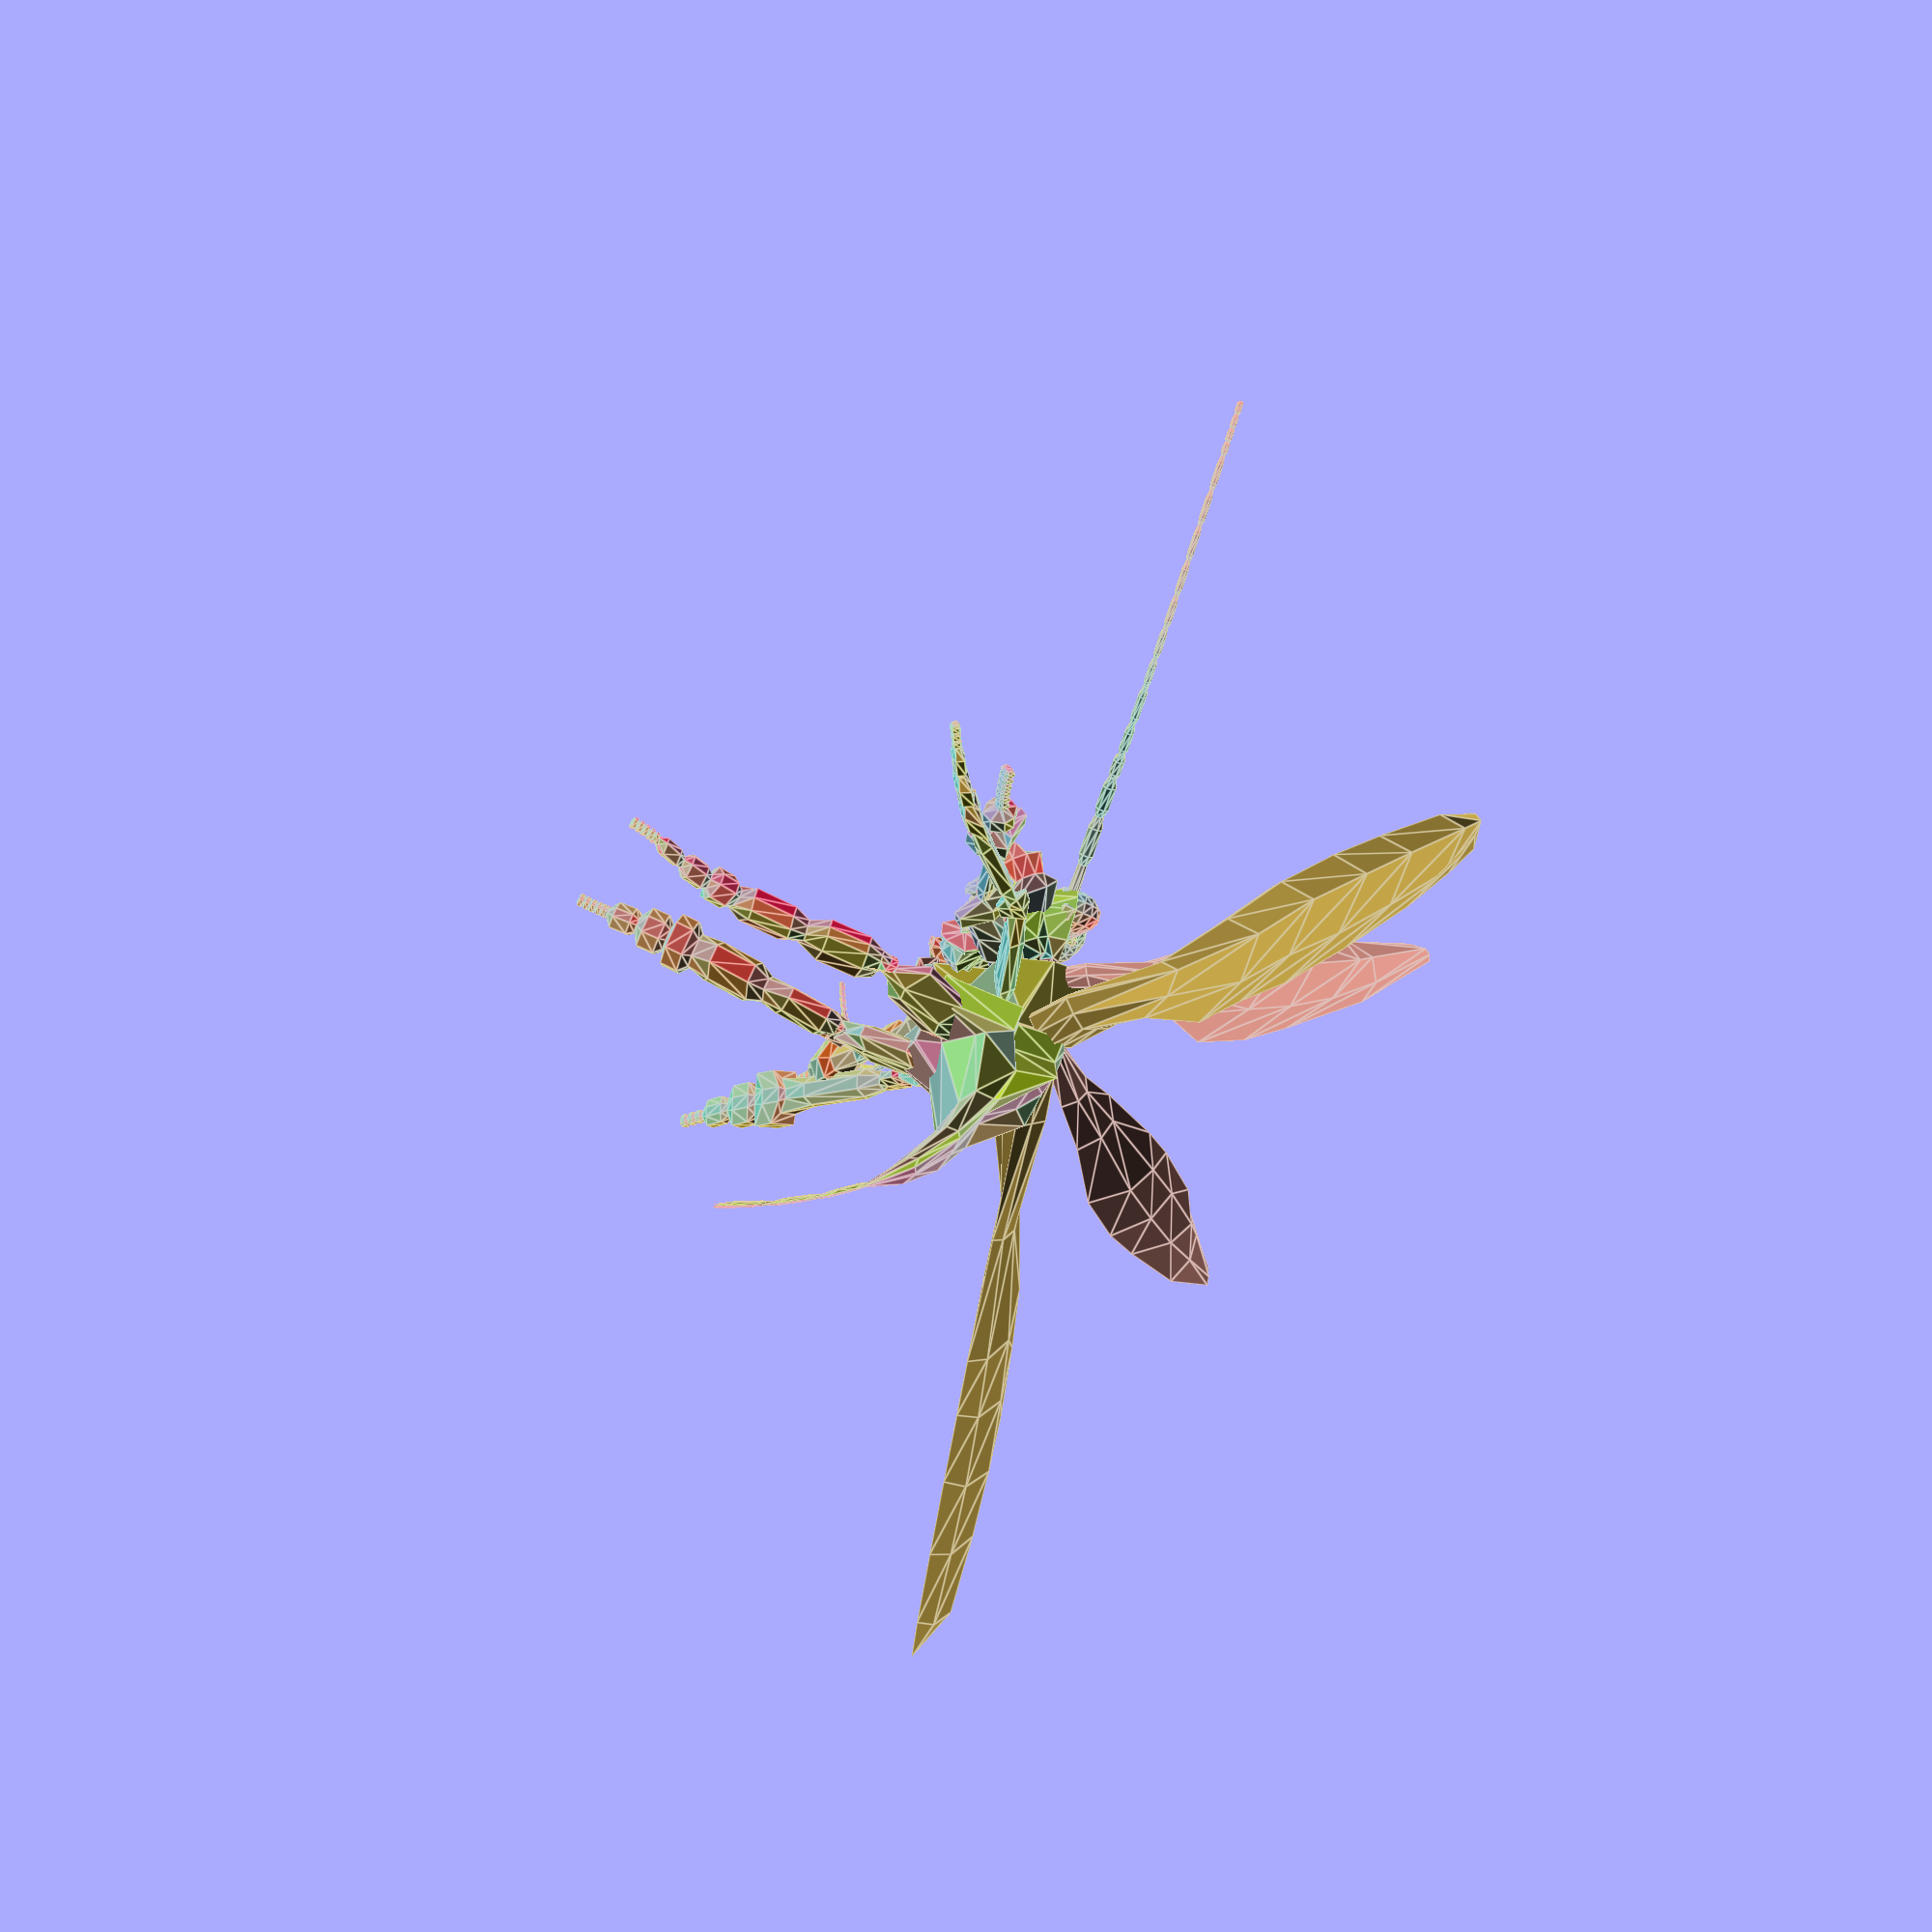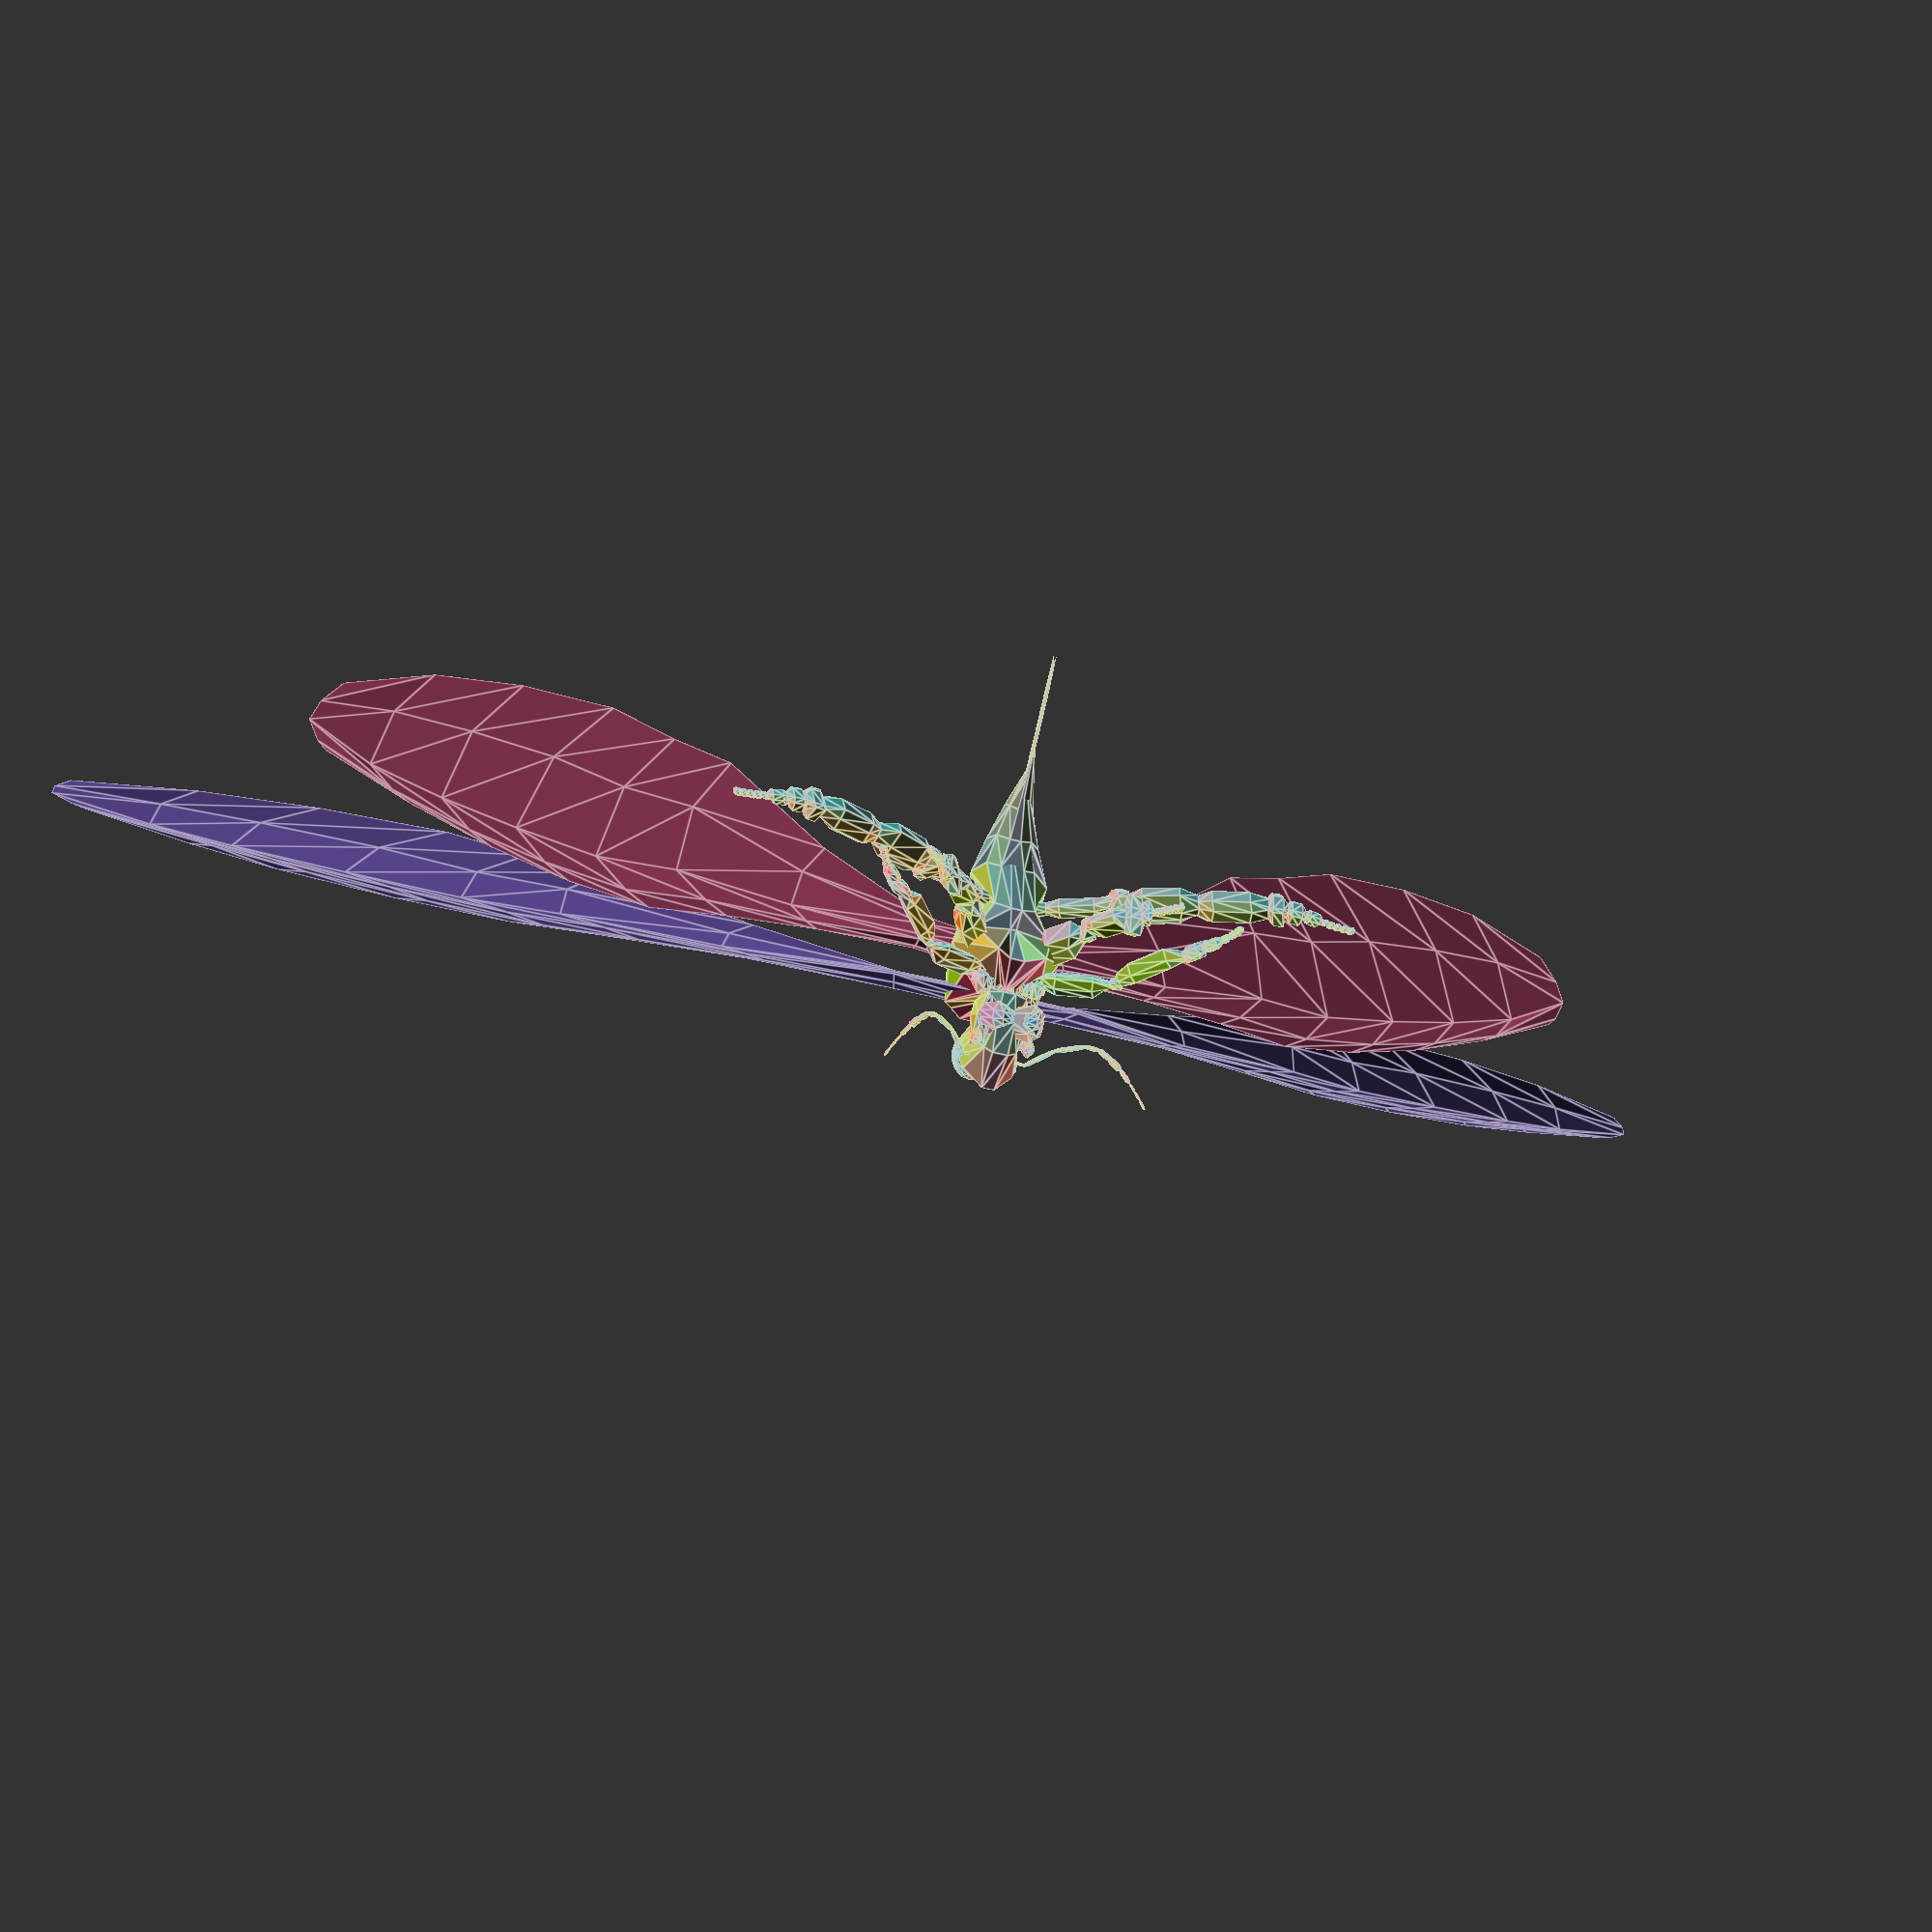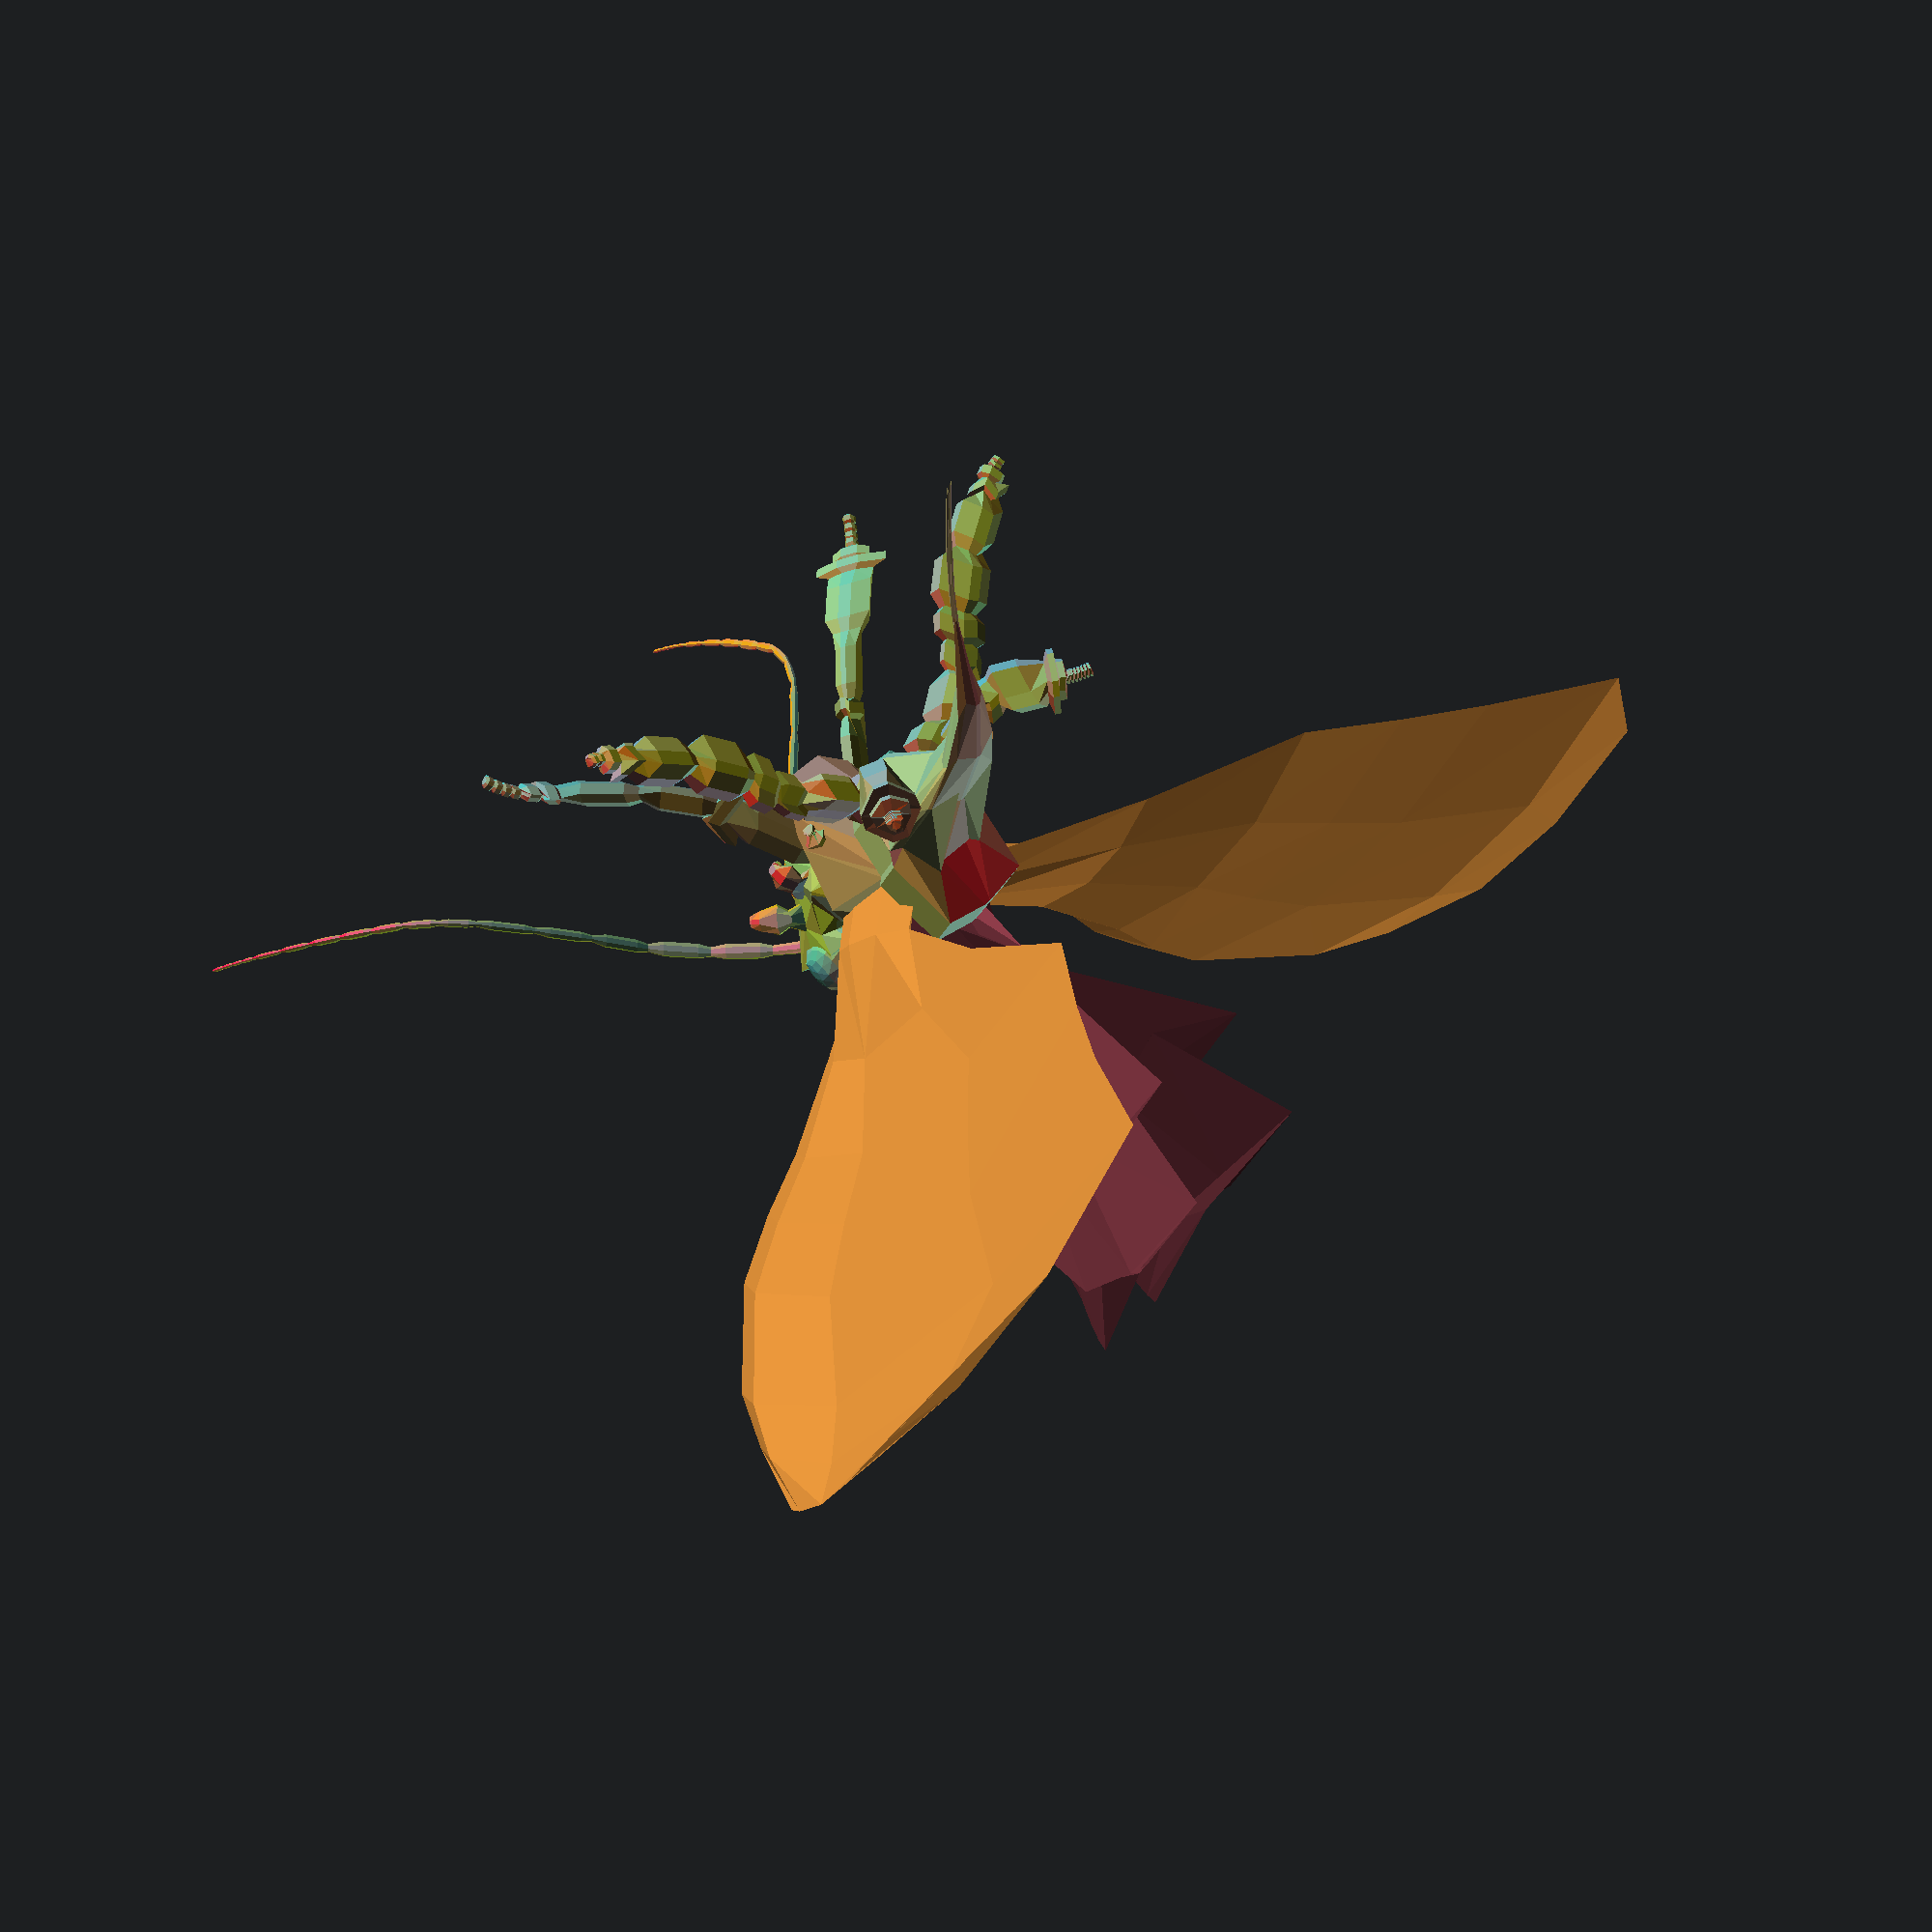
<openscad>
Mix=0.5;//[-0.5:0.01:1.5];
Mutate=0;//[0:0.01:0.5];
Parent1= [[[9.999, 9.999, 9.999], [0, -89.999, 0], [0, 0, 0], [0.149, 0.949, 0.749], [[0, -0.017, 0.999], [0, -0.515, 0.857], [0, -0.874, 0.484], [0, -0.999, -0.017], [0, -0.857, -0.515], [0, -0.484, -0.874], [0, 0.017, -0.999], [0, 0.515, -0.857], [0, 0.874, -0.484], [0, 0.999, 0.017], [0, 0.857, 0.515], [0, 0.484, 0.874]], [0.999, 1.999, 2.999, 3.999, 4.999, 5.999]], [[0.999, [[0.999, 5.999, 5.999], [0, -89.999, 0], [6.999, 7.999, 8.999], [0.249, 0.999, 0.749], [[0.031, 0.308, 0.981], [0.079, 0.678, 0.675], [0.063, 1.024, 0.55], [0.078, 0.961, -0.422], [-0.108, 0.726, -0.51], [0.003, 0.331, -0.712], [0.003, -0.331, -0.712], [-0.108, -0.726, -0.51], [0.078, -0.961, -0.422], [0.063, -1.024, 0.55], [0.079, -0.678, 0.675], [0.031, -0.308, 0.981]], [0.999, 1.999, 2.999, 3.999, 4.999, 5.999]], [[0.231, [[1.187, 2.112, 1.368], [4.348, 252.4, 129.059], [92.695, 0.628, 0.706], [0.149, 0.65, 0.749], [[0.003, 0.319, 1.037], [-0.077, 0.809, 0.587], [0.007, 0.756, -0.346], [0.111, 0.227, -1.023], [0.111, -0.227, -1.023], [0.007, -0.756, -0.346], [-0.077, -0.809, 0.587], [0.003, -0.319, 1.037]], [0.999, 1.999, 2.999, 3.999, 4.999, 5.999]], [0.999, 0.999, 0.999]], [0.216, [[1.673, 1.944, 1.949], [0, 4.548, 0], [6.999, 7.999, 8.999], [0.149, 0.65, 0.749], [[0.1, 0.396, 0.897], [0.042, 0.846, 0.623], [0.034, 0.891, -0.561], [-0.051, 0.414, -0.997], [-0.051, -0.414, -0.997], [0.034, -0.891, -0.561], [0.042, -0.846, 0.623], [0.1, -0.396, 0.897]], [0.999, 1.999, 2.999, 3.999, 4.999, 5.999]], [0.999, 0.999, 0.999]], [0.167, [[5.702, 1.322, 1.449], [0, -0.118, 0], [6.999, 7.999, 8.999], [0.149, 0.65, 0.749], [[-0.033, 0.442, 1.144], [0.004, 0.887, 0.727], [-0.012, 0.805, -0.671], [-0.02, 0.312, -1.125], [-0.02, -0.312, -1.125], [-0.012, -0.805, -0.671], [0.004, -0.887, 0.727], [-0.033, -0.442, 1.144]], [0.999, 1.999, 2.999, 3.999, 4.999, 5.999]], [0.999, 0.999, 0.999]], [0.234, [[1.274, 1.925, 1.792], [0, -4.659, 0], [6.999, 7.999, 8.999], [0.149, 0.65, 0.749], [[0.125, 0.235, 1.01], [0.03, 0.906, 0.583], [0.029, 0.955, -0.116], [0.071, 0.306, -1.012], [0.071, -0.306, -1.012], [0.029, -0.955, -0.116], [0.03, -0.906, 0.583], [0.125, -0.235, 1.01]], [0.999, 1.999, 2.999, 3.999, 4.999, 5.999]], [0.999, 0.999, 0.999]], [0.225, [[5.37, 1.796, 1.311], [0, -0.565, 0], [6.999, 7.999, 8.999], [0.149, 0.65, 0.749], [[0.018, 0.288, 0.723], [0.186, 0.944, 0.518], [-0.156, 0.8, -0.395], [-0.037, 0.362, -0.606], [-0.037, -0.362, -0.606], [-0.156, -0.8, -0.395], [0.186, -0.944, 0.518], [0.018, -0.288, 0.723]], [0.999, 1.999, 2.999, 3.999, 4.999, 5.999]], [0.999, 0.999, 0.999]], [0.269, [[1.166, 1.83, 1.566], [0, 0.47, 0], [6.999, 7.999, 8.999], [0.149, 0.65, 0.749], [[-0.02, 0.389, 0.674], [0.094, 0.903, 0.501], [0.098, 0.899, -0.062], [-0.056, 0.419, -0.655], [-0.056, -0.419, -0.655], [0.098, -0.899, -0.062], [0.094, -0.903, 0.501], [-0.02, -0.389, 0.674]], [0.999, 1.999, 2.999, 3.999, 4.999, 5.999]], [0.999, 0.999, 0.999]], [0.417, [[0.549, 2.262, 1.729], [0, 0.837, 0], [6.999, 7.999, 8.999], [0.149, 0.65, 0.749], [[-0.013, 0.345, 1.04], [-0.061, 0.773, 0.14], [0.009, 0.829, -0.196], [-0.146, 0.398, -0.9], [-0.146, -0.398, -0.9], [0.009, -0.829, -0.196], [-0.061, -0.773, 0.14], [-0.013, -0.345, 1.04]], [undef, undef, undef, undef, undef, undef]], [0.999, 0.999, 0.999]]], [0.999, 0.999, 0.999]], [1.056, [[15.132, 10.79, 8.78], [0, 6.494, 0], [6.999, 7.999, 8.999], [0.249, 0.999, 0.749], [[-0.072, 0.158, 1.069], [-0.003, 0.766, 0.856], [0.034, 1.047, 0.499], [-0.017, 0.846, -0.394], [-0.043, 0.607, -0.765], [-0.134, 0.15, -0.723], [-0.134, -0.15, -0.723], [-0.043, -0.607, -0.765], [-0.017, -0.846, -0.394], [0.034, -1.047, 0.499], [-0.003, -0.766, 0.856], [-0.072, -0.158, 1.069]], [0.999, 1.999, 2.999, 3.999, 4.999, 5.999]], [[0.326, [[3.268, 2.307, 0.705], [8.485, 255.368, 98.316], [99.999, 0, 0], [0.149, 0.65, 0.749], [[0.079, 0.268, 0.694], [0.005, 0.869, 0.318], [0.032, 1.03, -0.316], [-0.066, 0.286, -0.741], [-0.066, -0.286, -0.741], [0.032, -1.03, -0.316], [0.005, -0.869, 0.318], [0.079, -0.268, 0.694]], [0.999, 1.999, 2.999, 3.999, 4.999, 5.999]], [0.999, 0.999, 0.999]], [0.326, [[3.268, 2.96, 1.98], [0, 4.902, 0], [6.999, 7.999, 8.999], [0.149, 0.65, 0.749], [[-0.006, 0.484, 0.739], [-0.007, 0.994, 0.318], [0.18, 0.768, -0.257], [-0.079, 0.371, -1.236], [-0.079, -0.371, -1.236], [0.18, -0.768, -0.257], [-0.007, -0.994, 0.318], [-0.006, -0.484, 0.739]], [0.999, 1.999, 2.999, 3.999, 4.999, 5.999]], [0.999, 0.999, 0.999]], [0.326, [[1.634, 3.941, 1.653], [0, -4.902, 0], [6.999, 7.999, 8.999], [0.182, 0.764, 0.749], [[0.011, 0.405, 1.098], [-0.011, 0.841, 0.442], [-0.039, 0.98, -0.397], [-0.072, 0.303, -0.947], [-0.072, -0.303, -0.947], [-0.039, -0.98, -0.397], [-0.011, -0.841, 0.442], [0.011, -0.405, 1.098]], [0.999, 1.999, 2.999, 3.999, 4.999, 5.999]], [0.999, 0.999, 0.999]], [0.326, [[2.287, 2.307, 1.653], [0, -17.974, 0], [6.999, 7.999, 8.999], [0.182, 0.764, 0.749], [[-0.006, 0.39, 0.961], [0.019, 0.898, 0.312], [-0.079, 0.77, -0.035], [0.024, 0.407, -0.77], [0.024, -0.407, -0.77], [-0.079, -0.77, -0.035], [0.019, -0.898, 0.312], [-0.006, -0.39, 0.961]], [0.999, 1.999, 2.999, 3.999, 4.999, 5.999]], [0.999, 0.999, 0.999]], [0.326, [[1.634, 3.941, 1.653], [0, -11.438, 0], [6.999, 7.999, 8.999], [0.182, 0.764, 0.749], [[-0.079, 0.385, 0.811], [-0.044, 0.813, 0.656], [0.05, 0.754, -0.629], [-0.056, 0.471, -1.086], [-0.056, -0.471, -1.086], [0.05, -0.754, -0.629], [-0.044, -0.813, 0.656], [-0.079, -0.385, 0.811]], [0.999, 1.999, 2.999, 3.999, 4.999, 5.999]], [0.999, 0.999, 0.999]], [0.326, [[1.307, 2.307, 1.653], [0, -8.17, 0], [6.999, 7.999, 8.999], [0.182, 0.764, 0.749], [[-0.102, 0.527, 1.083], [-0.125, 1.08, 0.577], [0.213, 0.825, -0.208], [-0.038, 0.302, -0.475], [-0.038, -0.302, -0.475], [0.213, -0.825, -0.208], [-0.125, -1.08, 0.577], [-0.102, -0.527, 1.083]], [0.999, 1.999, 2.999, 3.999, 4.999, 5.999]], [0.999, 0.999, 0.999]], [0.326, [[0.326, 2.705, 1.864], [0, -5.555, 0], [6.999, 7.999, 8.999], [0.149, 0.748, 0.749], [[0.098, 0.463, 1.001], [-0.026, 1.024, 0.467], [-0.013, 0.821, -0.24], [0.017, 0.359, -0.91], [0.017, -0.359, -0.91], [-0.013, -0.821, -0.24], [-0.026, -1.024, 0.467], [0.098, -0.463, 1.001]], [0.999, 1.999, 2.999, 3.999, 4.999, 5.999]], [0.999, 0.999, 0.999]]], [0.999, 0.999, 0.999]], [1.148, [[9.885, 16.212, 15.791], [0, 14.774, 0], [6.999, 7.999, 8.999], [0.249, 0.999, 0.749], [[-0.078, 0.298, 0.793], [-0.03, 0.629, 0.714], [0.077, 0.965, 0.451], [0.003, 1.023, -0.173], [0.046, 0.712, -0.51], [0.018, 0.227, -1.283], [0.018, -0.227, -1.283], [0.046, -0.712, -0.51], [0.003, -1.023, -0.173], [0.077, -0.965, 0.451], [-0.03, -0.629, 0.714], [-0.078, -0.298, 0.793]], [0.999, 1.999, 2.999, 3.999, 4.999, 5.999]], [[0.431, [[4.318, 2.727, 0.611], [-7.218, 243.417, 105.116], [99.999, 0, 0], [0.149, 0.65, 0.749], [[-0.115, 0.431, 0.807], [0.108, 0.886, 0.429], [0.158, 0.731, -0.28], [0.003, 0.352, -0.897], [0.003, -0.352, -0.897], [0.158, -0.731, -0.28], [0.108, -0.886, 0.429], [-0.115, -0.431, 0.807]], [0.999, 1.999, 2.999, 3.999, 4.999, 5.999]], [0.999, 0.999, 0.999]], [0.431, [[4.318, 3.59, 2.295], [0, 6.477, 0], [6.999, 7.999, 8.999], [0.149, 0.65, 0.749], [[-0.03, 0.439, 0.953], [0, 0.931, 0.517], [-0.048, 0.79, -0.752], [-0.068, 0.366, -1.28], [-0.068, -0.366, -1.28], [-0.048, -0.79, -0.752], [0, -0.931, 0.517], [-0.03, -0.439, 0.953]], [0.999, 1.999, 2.999, 3.999, 4.999, 5.999]], [0.999, 0.999, 0.999]], [0.431, [[2.159, 4.886, 1.863], [0, -6.477, 0], [6.999, 7.999, 8.999], [0.193, 0.801, 0.749], [[-0.153, 0.359, 0.985], [0.084, 0.939, 0.435], [-0.033, 0.962, -0.594], [-0.026, 0.34, -0.893], [-0.026, -0.34, -0.893], [-0.033, -0.962, -0.594], [0.084, -0.939, 0.435], [-0.153, -0.359, 0.985]], [0.999, 1.999, 2.999, 3.999, 4.999, 5.999]], [0.999, 0.999, 0.999]], [0.431, [[3.022, 2.727, 1.863], [0, -23.75, 0], [6.999, 7.999, 8.999], [0.193, 0.801, 0.749], [[-0.068, 0.556, 0.758], [0.042, 0.883, 0.242], [-0.052, 0.945, -0.318], [0.024, 0.371, -0.775], [0.024, -0.371, -0.775], [-0.052, -0.945, -0.318], [0.042, -0.883, 0.242], [-0.068, -0.556, 0.758]], [0.999, 1.999, 2.999, 3.999, 4.999, 5.999]], [0.999, 0.999, 0.999]], [0.431, [[2.159, 4.886, 1.863], [0, -15.114, 0], [6.999, 7.999, 8.999], [0.193, 0.801, 0.749], [[-0.069, 0.33, 1.038], [-0.036, 0.94, 0.213], [0.014, 0.991, -0.129], [0.161, 0.319, -0.909], [0.161, -0.319, -0.909], [0.014, -0.991, -0.129], [-0.036, -0.94, 0.213], [-0.069, -0.33, 1.038]], [0.999, 1.999, 2.999, 3.999, 4.999, 5.999]], [0.999, 0.999, 0.999]], [0.431, [[1.727, 2.727, 1.863], [0, -10.795, 0], [6.999, 7.999, 8.999], [0.193, 0.801, 0.749], [[-0.064, 0.298, 0.972], [-0.018, 0.947, 0.224], [-0.028, 0.919, -0.369], [-0.028, 0.376, -1.162], [-0.028, -0.376, -1.162], [-0.028, -0.919, -0.369], [-0.018, -0.947, 0.224], [-0.064, -0.298, 0.972]], [0.999, 1.999, 2.999, 3.999, 4.999, 5.999]], [0.999, 0.999, 0.999]], [0.431, [[0.431, 2.499, 0.856], [0, -7.341, 0], [6.999, 7.999, 8.999], [0.149, 0.779, 0.749], [[-0.103, 0.506, 0.999], [-0.108, 0.865, 0.471], [0.047, 0.948, -0.609], [-0.12, 0.324, -1.146], [-0.12, -0.324, -1.146], [0.047, -0.948, -0.609], [-0.108, -0.865, 0.471], [-0.103, -0.506, 0.999]], [0.999, 1.999, 2.999, 3.999, 4.999, 5.999]], [0.999, 0.999, 0.999]]], [0.999, 0.999, 0.999]], [1.316, [[16.07, 21.183, 11.988], [0, 10.187, 0], [6.999, 7.999, 8.999], [0.249, 0.999, 0.749], [[0.01, 0.249, 0.719], [0.052, 0.822, 0.85], [0.029, 0.907, 0.221], [-0.096, 1.039, -0.404], [-0.082, 0.661, -0.77], [-0.114, 0.229, -1.076], [-0.114, -0.229, -1.076], [-0.082, -0.661, -0.77], [-0.096, -1.039, -0.404], [0.029, -0.907, 0.221], [0.052, -0.822, 0.85], [0.01, -0.249, 0.719]], [0.999, 1.999, 2.999, 3.999, 4.999, 5.999]], [[0.749, [[7.66, 4.108, 2.023], [0.452, 223.259, 103.005], [89.818, 0.875, 0.985], [0.149, 0.65, 0.749], [[-0.071, 0.283, 1.075], [0.083, 0.905, 0.406], [0.017, 0.864, -0.562], [0.044, 0.423, -0.727], [0.044, -0.423, -0.727], [0.017, -0.864, -0.562], [0.083, -0.905, 0.406], [-0.071, -0.283, 1.075]], [0.999, 1.999, 2.999, 3.999, 4.999, 5.999]], [0.999, 0.999, 0.999]], [0.778, [[8.694, 3.896, 2.514], [0, 24.333, 0], [6.999, 7.999, 8.999], [0.149, 0.65, 0.749], [[-0.018, 0.393, 1.137], [0.083, 0.892, 0.246], [0.074, 0.939, -0.444], [0.052, 0.423, -0.887], [0.052, -0.423, -0.887], [0.074, -0.939, -0.444], [0.083, -0.892, 0.246], [-0.018, -0.393, 1.137]], [0.999, 1.999, 2.999, 3.999, 4.999, 5.999]], [0.999, 0.999, 0.999]], [0.807, [[24.109, 4.735, 2.817], [0, 2.904, 0], [6.999, 7.999, 8.999], [0.178, 0.748, 0.749], [[0.053, 0.391, 1.143], [-0.059, 0.959, 0.368], [0.059, 0.88, -0.011], [0.037, 0.373, -1], [0.037, -0.373, -1], [0.059, -0.88, -0.011], [-0.059, -0.959, 0.368], [0.053, -0.391, 1.143]], [0.999, 1.999, 2.999, 3.999, 4.999, 5.999]], [0.999, 0.999, 0.999]], [0.751, [[4.479, 3.208, 2.87], [0, -27.879, 0], [6.999, 7.999, 8.999], [0.178, 0.748, 0.749], [[0.083, 0.399, 0.656], [0.077, 1.059, 0.247], [-0.03, 0.871, -0.175], [0.103, 0.26, -1.05], [0.103, -0.26, -1.05], [-0.03, -0.871, -0.175], [0.077, -1.059, 0.247], [0.083, -0.399, 0.656]], [0.999, 1.999, 2.999, 3.999, 4.999, 5.999]], [0.999, 0.999, 0.999]], [0.8, [[23.413, 4.296, 3.194], [0, -21.719, 0], [6.999, 7.999, 8.999], [0.178, 0.748, 0.749], [[-0.13, 0.37, 0.74], [-0.049, 0.874, 0.291], [-0.02, 0.927, -0.521], [0.095, 0.476, -1.064], [0.095, -0.476, -1.064], [-0.02, -0.927, -0.521], [-0.049, -0.874, 0.291], [-0.13, -0.37, 0.74]], [0.999, 1.999, 2.999, 3.999, 4.999, 5.999]], [0.999, 0.999, 0.999]], [2.182, [[5.541, 5.561, 2.086], [0, 10.334, 0], [6.999, 7.999, 8.999], [0.178, 0.748, 0.749], [[0.037, 0.404, 0.87], [0.102, 1.029, 0.149], [0.033, 0.928, -0.363], [0.093, 0.403, -1.021], [0.093, -0.403, -1.021], [0.033, -0.928, -0.363], [0.102, -1.029, 0.149], [0.037, -0.404, 0.87]], [0.999, 1.999, 2.999, 3.999, 4.999, 5.999]], [0.999, 0.999, 0.999]], [1.301, [[2.29, 1.994, 0.983], [0, -11.589, 0], [6.999, 7.999, 8.999], [0.149, 0.734, 0.749], [[0.053, 0.293, 0.969], [0.064, 1.042, 0.398], [-0.004, 0.94, -0.589], [0.058, 0.369, -0.87], [0.058, -0.369, -0.87], [-0.004, -0.94, -0.589], [0.064, -1.042, 0.398], [0.053, -0.293, 0.969]], [undef, undef, undef, undef, undef, undef]], [0.999, 0.999, 0.999]]], [0.999, 0.999, 0.999]], [1.279, [[8.724, 31.881, 33.155], [0, 19.857, 0], [6.999, 7.999, 8.999], [0.249, 0.999, 0.749], [[0.01, 0.333, 0.865], [-0.033, 0.723, 0.952], [-0.003, 0.881, 0.315], [0.02, 1.02, -0.297], [0.097, 0.707, -0.485], [-0.034, 0.124, -0.83], [-0.034, -0.124, -0.83], [0.097, -0.707, -0.485], [0.02, -1.02, -0.297], [-0.003, -0.881, 0.315], [-0.033, -0.723, 0.952], [0.01, -0.333, 0.865]], [0.999, 1.999, 2.999, 3.999, 4.999, 5.999]], [[0.999, [[6.03, 4.999, 4.381], [25.092, 195.778, 120.257], [99.999, 0, 0], [0.149, 0.65, 0.749], [[-0.047, 0.338, 0.765], [0.005, 0.73, 0.234], [-0.008, 0.658, -0.293], [0.015, 0.289, -0.628], [0.015, -0.289, -0.628], [-0.008, -0.658, -0.293], [0.005, -0.73, 0.234], [-0.047, -0.338, 0.765]], [0.999, 1.999, 2.999, 3.999, 4.999, 5.999]], [0.999, 0.999, 0.999]], [1.524, [[20.243, 3.842, 2.793], [0, 35.154, 0], [6.999, 7.999, 8.999], [0.149, 0.65, 0.749], [[0.033, 0.32, 0.625], [0.009, 0.71, 0.324], [0.022, 0.659, -0.337], [0.033, 0.301, -0.803], [0.033, -0.301, -0.803], [0.022, -0.659, -0.337], [0.009, -0.71, 0.324], [0.033, -0.32, 0.625]], [0.999, 1.999, 2.999, 3.999, 4.999, 5.999]], [0.999, 0.999, 0.999]], [1.524, [[30.315, 3.573, 1.999], [0, 34.999, 0], [6.999, 7.999, 8.999], [0.149, 0.65, 0.749], [[-0.013, 0.326, 0.679], [0.031, 0.725, 0.233], [0.02, 0.71, -0.325], [-0.042, 0.268, -0.779], [-0.042, -0.268, -0.779], [0.02, -0.71, -0.325], [0.031, -0.725, 0.233], [-0.013, -0.326, 0.679]], [0.999, 1.999, 2.999, 3.999, 4.999, 5.999]], [0.999, 0.999, 0.999]], [1.524, [[18.181, 2.524, 1.999], [0, -18.775, 0], [6.999, 7.999, 8.999], [0.149, 0.65, 0.749], [[-0.005, 0.326, 0.75], [0.033, 0.715, 0.279], [-0.042, 0.748, -0.393], [0.028, 0.296, -0.747], [0.028, -0.296, -0.747], [-0.042, -0.748, -0.393], [0.033, -0.715, 0.279], [-0.005, -0.326, 0.75]], [0.999, 1.999, 2.999, 3.999, 4.999, 5.999]], [0.999, 0.999, 0.999]], [2.842, [[22.377, 1.999, 1.999], [0, -38.575, 0], [6.999, 7.999, 8.999], [0.149, 0.65, 0.749], [[-0.013, 0.259, 0.778], [0.031, 0.699, 0.265], [0.015, 0.679, -0.403], [0.006, 0.333, -0.68], [0.006, -0.333, -0.68], [0.015, -0.679, -0.403], [0.031, -0.699, 0.265], [-0.013, -0.259, 0.778]], [0.999, 1.999, 2.999, 3.999, 4.999, 5.999]], [0.999, 0.999, 0.999]], [4.248, [[12.861, 2.53, 2.254], [0, -20.746, 0], [6.999, 7.999, 8.999], [0.149, 0.65, 0.749], [[0.006, 0.271, 0.695], [0.033, 0.669, 0.179], [-0.029, 0.725, -0.314], [0.018, 0.285, -0.774], [0.018, -0.285, -0.774], [-0.029, -0.725, -0.314], [0.033, -0.669, 0.179], [0.006, -0.271, 0.695]], [0.999, 1.999, 2.999, 3.999, 4.999, 5.999]], [0.999, 0.999, 0.999]], [3.842, [[4.999, 1.313, 1.043], [0, -9.061, 0], [6.999, 7.999, 8.999], [0.149, 0.65, 0.749], [[0.025, 0.271, 0.745], [-0.047, 0.67, 0.269], [-0.004, 0.718, -0.287], [-0.008, 0.295, -0.64], [-0.008, -0.295, -0.64], [-0.004, -0.718, -0.287], [-0.047, -0.67, 0.269], [0.025, -0.271, 0.745]], [0.999, 1.999, 2.999, 3.999, 4.999, 5.999]], [0.999, 0.999, 0.999]]], [0.999, 0.999, 0.999]], [1.888, [[7.382, 14.958, 18.392], [0, 34.423, 0], [6.999, 7.999, 8.999], [0.249, 0.999, 0.749], [[0.016, 0.283, 0.76], [-0.003, 0.639, 0.455], [0.103, 0.922, 0.03], [0.016, 0.916, -0.234], [-0.054, 0.581, -0.874], [-0.004, 0.149, -0.847], [-0.004, -0.149, -0.847], [-0.054, -0.581, -0.874], [0.016, -0.916, -0.234], [0.103, -0.922, 0.03], [-0.003, -0.639, 0.455], [0.016, -0.283, 0.76]], [0.999, 1.999, 2.999, 3.999, 4.999, 5.999]], [[0.999, [[0.999, 0.1, 0.1], [-80.304, 181.372, 22.7], [0, 0, 0], [0, 0.999, 0.999], [[0, 0.382, 0.923], [0, 0.923, 0.382], [0, 0.923, -0.382], [0, 0.382, -0.923], [0, -0.382, -0.923], [0, -0.923, -0.382], [0, -0.923, 0.382], [0, -0.382, 0.923]], [0.999, 1.999, 2.999, 3.999, 4.999, 5.999]], [0.999, 0.999, 0.999]], [0.999, [[1.1, 0.999, 0.999], [0, 0, 0], [6.999, 7.999, 8.999], [0, 0.999, 0.999], [[0, 0.382, 0.923], [0, 0.923, 0.382], [0, 0.923, -0.382], [0, 0.382, -0.923], [0, -0.382, -0.923], [0, -0.923, -0.382], [0, -0.923, 0.382], [0, -0.382, 0.923]], [0.999, 1.999, 2.999, 3.999, 4.999, 5.999]], [0.999, 0.999, 0.999]], [0.999, [[3.038, 7.977, 7.977], [0, 0, 0], [6.999, 7.999, 8.999], [0, 0.999, 0.999], [[0, 0.382, 0.923], [0, 0.923, 0.382], [0, 0.923, -0.382], [0, 0.382, -0.923], [0, -0.382, -0.923], [0, -0.923, -0.382], [0, -0.923, 0.382], [0, -0.382, 0.923]], [0.999, 1.999, 2.999, 3.999, 4.999, 5.999]], [0.999, 0.999, 0.999]], [0.999, [[4.855, 12.61, 12.61], [0, 0, 0], [6.999, 7.999, 8.999], [0, 0.999, 0.999], [[0, 0.382, 0.923], [0, 0.923, 0.382], [0, 0.923, -0.382], [0, 0.382, -0.923], [0, -0.382, -0.923], [0, -0.923, -0.382], [0, -0.923, 0.382], [0, -0.382, 0.923]], [0.999, 1.999, 2.999, 3.999, 4.999, 5.999]], [0.999, 0.999, 0.999]], [0.999, [[4.855, 12.61, 12.61], [0, 0, 0], [6.999, 7.999, 8.999], [0, 0.999, 0.999], [[0, 0.382, 0.923], [0, 0.923, 0.382], [0, 0.923, -0.382], [0, 0.382, -0.923], [0, -0.382, -0.923], [0, -0.923, -0.382], [0, -0.923, 0.382], [0, -0.382, 0.923]], [0.999, 1.999, 2.999, 3.999, 4.999, 5.999]], [0.999, 0.999, 0.999]], [0.999, [[3.038, 8.977, 8.977], [0, 0, 0], [6.999, 7.999, 8.999], [0, 0.999, 0.999], [[0, 0.382, 0.923], [0, 0.923, 0.382], [0, 0.923, -0.382], [0, 0.382, -0.923], [0, -0.382, -0.923], [0, -0.923, -0.382], [0, -0.923, 0.382], [0, -0.382, 0.923]], [0.999, 1.999, 2.999, 3.999, 4.999, 5.999]], [0.999, 0.999, 0.999]], [0.999, [[0.1, 0.1, 0.1], [0, 0, 0], [6.999, 7.999, 8.999], [0, 0.999, 0.999], [[0, 0.382, 0.923], [0, 0.923, 0.382], [0, 0.923, -0.382], [0, 0.382, -0.923], [0, -0.382, -0.923], [0, -0.923, -0.382], [0, -0.923, 0.382], [0, -0.382, 0.923]], [0.999, 1.999, 2.999, 3.999, 4.999, 5.999]], [0.999, 0.999, 0.999]]], [0.999, 0.999, 0.999]], [1.501, [[6.392, 3.657, 3.661], [0, 21.004, 0], [6.999, 7.999, 8.999], [0.202, 0.834, 0.749], [[-0.072, 0.231, 0.928], [-0.022, 0.768, 0.959], [-0.016, 0.918, 0.095], [-0.017, 1.053, -0.13], [-0.153, 0.687, -0.507], [-0.096, 0.383, -1.032], [-0.096, -0.383, -1.032], [-0.153, -0.687, -0.507], [-0.017, -1.053, -0.13], [-0.016, -0.918, 0.095], [-0.022, -0.768, 0.959], [-0.072, -0.231, 0.928]], [0.999, 1.999, 2.999, 3.999, 4.999, 5.999]], [[0.526, [[0.526, 0.527, 0.527], [-33.17, 192.188, 67.149], [47.31, 0, 0], [0.07, 0.834, 0.881], [[-0.097, 0.454, 0.87], [0.056, 0.885, 0.529], [-0.019, 0.989, -0.184], [-0.02, 0.352, -0.895], [-0.02, -0.352, -0.895], [-0.019, -0.989, -0.184], [0.056, -0.885, 0.529], [-0.097, -0.454, 0.87]], [0.999, 1.999, 2.999, 3.999, 4.999, 5.999]], [0.999, 0.999, 0.999]], [0.526, [[0.559, 1.2, 1.2], [0, 0, 0], [6.999, 7.999, 8.999], [0.07, 0.834, 0.881], [[0.013, 0.427, 0.872], [-0.063, 0.902, 0.372], [-0.039, 0.905, -0.289], [-0.026, 0.327, -0.772], [-0.026, -0.327, -0.772], [-0.039, -0.905, -0.289], [-0.063, -0.902, 0.372], [0.013, -0.427, 0.872]], [0.999, 1.999, 2.999, 3.999, 4.999, 5.999]], [0.999, 0.999, 0.999]], [0.526, [[1.601, 7.88, 7.88], [0, 0, 0], [6.999, 7.999, 8.999], [0.07, 0.834, 0.881], [[0.047, 0.376, 0.693], [-0.014, 0.92, 0.318], [-0.042, 0.957, -0.455], [0.101, 0.383, -1.027], [0.101, -0.383, -1.027], [-0.042, -0.957, -0.455], [-0.014, -0.92, 0.318], [0.047, -0.376, 0.693]], [0.999, 1.999, 2.999, 3.999, 4.999, 5.999]], [0.999, 0.999, 0.999]], [0.426, [[2.558, 12.182, 12.182], [0, 0, 0], [6.999, 7.999, 8.999], [0.07, 0.834, 0.881], [[0.019, 0.472, 1.035], [0.019, 0.864, 0.286], [0.054, 0.995, -0.38], [0.021, 0.462, -1.022], [0.021, -0.462, -1.022], [0.054, -0.995, -0.38], [0.019, -0.864, 0.286], [0.019, -0.472, 1.035]], [0.999, 1.999, 2.999, 3.999, 4.999, 5.999]], [0.999, 0.999, 0.999]], [0.426, [[2.558, 12.182, 12.182], [0, 0, 0], [6.999, 7.999, 8.999], [0.07, 0.834, 0.881], [[-0.036, 0.407, 0.96], [-0.052, 0.947, 0.42], [-0.047, 0.883, -0.408], [-0.06, 0.483, -0.908], [-0.06, -0.483, -0.908], [-0.047, -0.883, -0.408], [-0.052, -0.947, 0.42], [-0.036, -0.407, 0.96]], [0.999, 1.999, 2.999, 3.999, 4.999, 5.999]], [0.999, 0.999, 0.999]], [0.526, [[1.601, 8.809, 8.809], [0, 0, 0], [6.999, 7.999, 8.999], [0.07, 0.834, 0.881], [[-0.054, 0.361, 0.836], [-0.01, 0.971, 0.356], [0.056, 1.021, -0.272], [-0.006, 0.291, -0.917], [-0.006, -0.291, -0.917], [0.056, -1.021, -0.272], [-0.01, -0.971, 0.356], [-0.054, -0.361, 0.836]], [0.999, 1.999, 2.999, 3.999, 4.999, 5.999]], [0.999, 0.999, 0.999]], [0.526, [[0.052, 0.745, 0.885], [0, 0, 0], [6.999, 7.999, 8.999], [0.07, 0.834, 0.881], [[0.012, 0.332, 0.749], [0.015, 0.843, 0.348], [-0.033, 0.907, -0.577], [-0.084, 0.33, -0.964], [-0.084, -0.33, -0.964], [-0.033, -0.907, -0.577], [0.015, -0.843, 0.348], [0.012, -0.332, 0.749]], [0.999, 1.999, 2.999, 3.999, 4.999, 5.999]], [0.999, 0.999, 0.999]]], [0.999, 0.999, 0.999]]], [[2.367, [[2.154, 5.999, 5.999], [0, -89.999, 0], [6.999, 7.999, 8.999], [0.22, 0.896, 0.749], [[0.044, 0.151, 1.332], [-0.048, 0.608, 0.418], [0.091, 0.86, 0.395], [-0.012, 0.966, -0.312], [-0.077, 0.811, -0.643], [-0.131, 0.051, -0.804], [-0.131, -0.051, -0.804], [-0.077, -0.811, -0.643], [-0.012, -0.966, -0.312], [0.091, -0.86, 0.395], [-0.048, -0.608, 0.418], [0.044, -0.151, 1.332]], [0.999, 1.999, 2.999, 3.999, 4.999, 5.999]], [[0.957, [[7.29, 3.783, 4.958], [12.105, 225.882, 113.954], [47.244, 4.538, 5.105], [0.149, 0.65, 0.749], [[0.07, 0.357, 0.872], [-0.133, 0.957, 0.393], [-0.12, 0.945, -0.313], [0.081, 0.451, -0.743], [0.081, -0.451, -0.743], [-0.12, -0.945, -0.313], [-0.133, -0.957, 0.393], [0.07, -0.357, 0.872]], [0.999, 1.999, 2.999, 3.999, 4.999, 5.999]], [0.999, 0.999, 0.999]], [0.975, [[7.307, 5.255, 6.557], [0, 0.665, 0], [6.999, 7.999, 8.999], [0.149, 0.65, 0.749], [[0.067, 0.374, 0.981], [-0.013, 0.953, 0.309], [0.148, 1.038, -0.605], [0.046, 0.455, -1.048], [0.046, -0.455, -1.048], [0.148, -1.038, -0.605], [-0.013, -0.953, 0.309], [0.067, -0.374, 0.981]], [0.999, 1.999, 2.999, 3.999, 4.999, 5.999]], [0.999, 0.999, 0.999]], [0.969, [[12.897, 5.889, 6.915], [0, -16.612, 0], [6.999, 7.999, 8.999], [0.149, 0.65, 0.749], [[0.007, 0.269, 1.027], [0.02, 0.937, 0.316], [-0.057, 0.849, -0.635], [0.001, 0.449, -0.834], [0.001, -0.449, -0.834], [-0.057, -0.849, -0.635], [0.02, -0.937, 0.316], [0.007, -0.269, 1.027]], [0.999, 1.999, 2.999, 3.999, 4.999, 5.999]], [0.999, 0.999, 0.999]], [0.934, [[4.802, 3.798, 5.492], [0, 2.1, 0], [6.999, 7.999, 8.999], [0.149, 0.65, 0.749], [[0.048, 0.464, 0.885], [0.021, 1.022, 0.08], [-0.055, 0.922, -0.645], [-0.099, 0.415, -0.922], [-0.099, -0.415, -0.922], [-0.055, -0.922, -0.645], [0.021, -1.022, 0.08], [0.048, -0.464, 0.885]], [0.999, 1.999, 2.999, 3.999, 4.999, 5.999]], [0.999, 0.999, 0.999]], [1.175, [[13.31, 4.888, 7.777], [0, 23.108, 0], [6.999, 7.999, 8.999], [0.149, 0.65, 0.749], [[-0.026, 0.318, 0.92], [0.023, 0.858, 0.207], [0.039, 0.94, -0.533], [-0.042, 0.364, -1.004], [-0.042, -0.364, -1.004], [0.039, -0.94, -0.533], [0.023, -0.858, 0.207], [-0.026, -0.318, 0.92]], [0.999, 1.999, 2.999, 3.999, 4.999, 5.999]], [0.999, 0.999, 0.999]], [1.143, [[7.618, 6.815, 7.213], [0, -8.62, 0], [6.999, 7.999, 8.999], [0.149, 0.65, 0.749], [[0.098, 0.296, 1.044], [-0.089, 0.851, 0.313], [0.095, 0.952, -0.49], [0.186, 0.397, -1.139], [0.186, -0.397, -1.139], [0.095, -0.952, -0.49], [-0.089, -0.851, 0.313], [0.098, -0.296, 1.044]], [0.999, 1.999, 2.999, 3.999, 4.999, 5.999]], [0.999, 0.999, 0.999]], [2.067, [[1.285, 2.391, 2.27], [0, 4.068, 0], [6.999, 7.999, 8.999], [0.149, 0.65, 0.749], [[-0.043, 0.538, 0.709], [-0.085, 0.904, 0.476], [0.043, 0.94, -0.301], [0.116, 0.484, -0.928], [0.116, -0.484, -0.928], [0.043, -0.94, -0.301], [-0.085, -0.904, 0.476], [-0.043, -0.538, 0.709]], [undef, undef, undef, undef, undef, undef]], [0.999, 0.999, 0.999]]], [0.999, 0.999, 0.999]], [1.734, [[9.085, 25.88, 29.982], [0, 0.401, 0], [6.999, 7.999, 8.999], [0.201, 0.831, 0.749], [[0.021, 0.258, 0.808], [0.032, 0.935, 0.75], [-0.045, 1.078, 0.47], [-0.025, 0.794, 0.013], [0.033, 0.699, -0.969], [0.045, 0.356, -0.683], [0.045, -0.356, -0.683], [0.033, -0.699, -0.969], [-0.025, -0.794, 0.013], [-0.045, -1.078, 0.47], [0.032, -0.935, 0.75], [0.021, -0.258, 0.808]], [0.999, 1.999, 2.999, 3.999, 4.999, 5.999]], [[1.095, [[7.838, 4.374, 2.317], [8.946, 232.817, 121], [59.402, 3.492, 3.928], [0.149, 0.65, 0.749], [[0.048, 0.41, 1.014], [0.069, 0.897, 0.591], [-0.066, 0.861, -0.522], [-0.057, 0.417, -0.999], [-0.057, -0.417, -0.999], [-0.066, -0.861, -0.522], [0.069, -0.897, 0.591], [0.048, -0.41, 1.014]], [0.999, 1.999, 2.999, 3.999, 4.999, 5.999]], [0.999, 0.999, 0.999]], [0.916, [[8.966, 5.422, 6.001], [0, 5.812, 0], [6.999, 7.999, 8.999], [0.149, 0.65, 0.749], [[-0.13, 0.466, 0.779], [-0.035, 1.079, 0.437], [-0.003, 0.921, -0.439], [-0.002, 0.392, -0.909], [-0.002, -0.392, -0.909], [-0.003, -0.921, -0.439], [-0.035, -1.079, 0.437], [-0.13, -0.466, 0.779]], [0.999, 1.999, 2.999, 3.999, 4.999, 5.999]], [0.999, 0.999, 0.999]], [0.828, [[24.544, 5.606, 5.31], [0, -6.798, 0], [6.999, 7.999, 8.999], [0.149, 0.65, 0.749], [[0.08, 0.419, 1.176], [-0.141, 1.097, 0.617], [0.003, 1.01, -0.41], [0.026, 0.305, -1.178], [0.026, -0.305, -1.178], [0.003, -1.01, -0.41], [-0.141, -1.097, 0.617], [0.08, -0.419, 1.176]], [0.999, 1.999, 2.999, 3.999, 4.999, 5.999]], [0.999, 0.999, 0.999]], [0.931, [[5.033, 5.275, 5.385], [0, -5.503, 0], [6.999, 7.999, 8.999], [0.149, 0.65, 0.749], [[0.004, 0.402, 0.687], [0.044, 0.933, 0.343], [0.012, 0.814, -0.128], [0.068, 0.362, -0.994], [0.068, -0.362, -0.994], [0.012, -0.814, -0.128], [0.044, -0.933, 0.343], [0.004, -0.402, 0.687]], [0.999, 1.999, 2.999, 3.999, 4.999, 5.999]], [0.999, 0.999, 0.999]], [0.922, [[21.324, 5.626, 3.61], [0, 6.085, 0], [6.999, 7.999, 8.999], [0.149, 0.65, 0.749], [[-0.047, 0.432, 0.85], [-0.12, 0.942, 0.3], [-0.016, 0.83, -0.447], [0.003, 0.471, -0.948], [0.003, -0.471, -0.948], [-0.016, -0.83, -0.447], [-0.12, -0.942, 0.3], [-0.047, -0.432, 0.85]], [0.999, 1.999, 2.999, 3.999, 4.999, 5.999]], [0.999, 0.999, 0.999]], [2.093, [[8.334, 4.502, 6.784], [0, 7.551, 0], [6.999, 7.999, 8.999], [0.149, 0.65, 0.749], [[-0.056, 0.362, 1.106], [-0.132, 1.077, 0.261], [0.089, 0.782, -0.396], [-0.006, 0.253, -0.693], [-0.006, -0.253, -0.693], [0.089, -0.782, -0.396], [-0.132, -1.077, 0.261], [-0.056, -0.362, 1.106]], [0.999, 1.999, 2.999, 3.999, 4.999, 5.999]], [0.999, 0.999, 0.999]], [2.44, [[2.287, 2.041, 2.072], [0, -17.133, 0], [6.999, 7.999, 8.999], [0.149, 0.65, 0.749], [[-0.104, 0.319, 0.915], [0.034, 1.007, 0.218], [-0.058, 0.98, -0.402], [-0.02, 0.415, -0.735], [-0.02, -0.415, -0.735], [-0.058, -0.98, -0.402], [0.034, -1.007, 0.218], [-0.104, -0.319, 0.915]], [undef, undef, undef, undef, undef, undef]], [0.999, 0.999, 0.999]]], [0.999, 0.999, 0.999], [[[10.125, 12.779, 12.022], [-12.128, 2.878, undef]], [[[0, 0, 0], [0.1, 0.149, 0.1], [0.348, 0.349, 0.1], [0.65, 0.299, 0.063], [0.999, 0.1, 0]], [[0, 0, 0], [0.063, 0.149, -0.02], [0.244, 0.349, 0.037], [0.65, 0.299, 0.037], [0.999, 0.1, 0]]], [[[0, -0.127, 0], [0, 0.535, 0], [-0.145, 1.545, 0], [-0.319, 2.672, 0], [-0.527, 3.544, 0], [-0.539, 4.492, 0], [-0.445, 5.408, 0.003], [-0.236, 5.951, 0.011], [0.049, 7.09, 0.012]], [[0.354, -0.11, 0], [0.409, 0.604, 0], [1.081, 1.503, 0], [1.696, 2.579, 0], [2.057, 3.264, 0], [1.998, 4.047, 0], [1.791, 5.337, 0], [1.346, 5.956, 0], [0.714, 7.052, 0]]]]], [2.1, [[35.921, 28.97, 22.502], [0, -1.875, 0], [6.999, 7.999, 8.999], [0.238, 0.959, 0.749], [[0.106, 0.339, 0.794], [-0.005, 0.69, 0.825], [0.136, 0.973, 0.091], [0.052, 0.856, -0.232], [-0.032, 0.789, -0.591], [-0.132, 0.12, -0.742], [-0.132, -0.12, -0.742], [-0.032, -0.789, -0.591], [0.052, -0.856, -0.232], [0.136, -0.973, 0.091], [-0.005, -0.69, 0.825], [0.106, -0.339, 0.794]], [0.999, 1.999, 2.999, 3.999, 4.999, 5.999]], [[1.044, [[8.353, 5.473, 4.197], [5.703, 222.959, 99.678], [73.419, 2.286, 2.572], [0.149, 0.65, 0.749], [[0.123, 0.249, 1.204], [0.079, 1.002, 0.471], [0.041, 0.783, -0.558], [-0.08, 0.376, -0.894], [-0.08, -0.376, -0.894], [0.041, -0.783, -0.558], [0.079, -1.002, 0.471], [0.123, -0.249, 1.204]], [0.999, 1.999, 2.999, 3.999, 4.999, 5.999]], [0.999, 0.999, 0.999]], [1.046, [[11.532, 4.015, 3.374], [0, 26.835, 0], [6.999, 7.999, 8.999], [0.149, 0.65, 0.749], [[0.121, 0.391, 0.923], [-0.048, 1.005, 0.117], [-0.004, 0.817, -0.203], [0.078, 0.322, -0.804], [0.078, -0.322, -0.804], [-0.004, -0.817, -0.203], [-0.048, -1.005, 0.117], [0.121, -0.391, 0.923]], [0.999, 1.999, 2.999, 3.999, 4.999, 5.999]], [0.999, 0.999, 0.999]], [1.009, [[38.443, 4.593, 5.261], [0, 8.057, 0], [6.999, 7.999, 8.999], [0.149, 0.65, 0.749], [[-0.038, 0.493, 1.034], [-0.067, 0.889, 0.264], [0.066, 0.819, -0.257], [0.029, 0.363, -1.07], [0.029, -0.363, -1.07], [0.066, -0.819, -0.257], [-0.067, -0.889, 0.264], [-0.038, -0.493, 1.034]], [0.999, 1.999, 2.999, 3.999, 4.999, 5.999]], [0.999, 0.999, 0.999]], [0.978, [[4.795, 4.18, 3.494], [0, -16.455, 0], [6.999, 7.999, 8.999], [0.149, 0.65, 0.749], [[-0.098, 0.374, 0.649], [0.057, 0.76, 0.173], [0.048, 0.897, -0.271], [-0.119, 0.308, -0.858], [-0.119, -0.308, -0.858], [0.048, -0.897, -0.271], [0.057, -0.76, 0.173], [-0.098, -0.374, 0.649]], [0.999, 1.999, 2.999, 3.999, 4.999, 5.999]], [0.999, 0.999, 0.999]], [1.087, [[39.638, 3.22, 3.785], [0, -11.682, 0], [6.999, 7.999, 8.999], [0.149, 0.65, 0.749], [[0.104, 0.325, 0.702], [-0.01, 0.917, 0.546], [0.081, 0.835, -0.239], [-0.007, 0.341, -0.633], [-0.007, -0.341, -0.633], [0.081, -0.835, -0.239], [-0.01, -0.917, 0.546], [0.104, -0.325, 0.702]], [0.999, 1.999, 2.999, 3.999, 4.999, 5.999]], [0.999, 0.999, 0.999]], [2.957, [[8.41, 5.73, 4.612], [0, -2.355, 0], [6.999, 7.999, 8.999], [0.149, 0.65, 0.749], [[0.066, 0.394, 0.946], [0.085, 0.988, 0.175], [-0.12, 0.873, -0.611], [-0.011, 0.368, -1.091], [-0.011, -0.368, -1.091], [-0.12, -0.873, -0.611], [0.085, -0.988, 0.175], [0.066, -0.394, 0.946]], [0.999, 1.999, 2.999, 3.999, 4.999, 5.999]], [0.999, 0.999, 0.999]], [2.851, [[3.32, 1.4, 2.045], [0, -13.623, 0], [6.999, 7.999, 8.999], [0.149, 0.65, 0.749], [[0.015, 0.412, 0.708], [-0.057, 0.964, 0.415], [-0.019, 0.975, -0.498], [0.061, 0.462, -1.011], [0.061, -0.462, -1.011], [-0.019, -0.975, -0.498], [-0.057, -0.964, 0.415], [0.015, -0.412, 0.708]], [undef, undef, undef, undef, undef, undef]], [0.999, 0.999, 0.999]]], [0.999, 0.999, 0.999], [[[29.496, 55.306, 54.969], [3.367, -5.542, undef]], [[[0, 0, 0], [0.1, 0.149, 0.1], [0.348, 0.349, 0.1], [0.65, 0.299, 0.059], [0.999, 0.1, 0]], [[0, 0, 0], [0.059, 0.149, -0.019], [0.233, 0.349, 0.038], [0.65, 0.299, 0.038], [0.999, 0.1, 0]]], [[[0, -0.106, 0], [0, 0.591, 0], [-0.152, 1.664, 0], [-0.337, 2.518, 0], [-0.512, 3.39, 0], [-0.517, 4.398, 0], [-0.415, 5.45, 0.003], [-0.24, 6.393, 0.005], [0.041, 6.907, 0.012]], [[0.358, -0.106, 0], [0.412, 0.573, 0], [0.878, 1.607, 0], [1.408, 2.548, 0], [1.821, 3.334, 0], [1.857, 4.084, 0], [1.71, 5.32, 0], [1.373, 6.225, 0], [0.748, 7.052, 0]]]]], [2.428, [[41.424, 38.499, 33.91], [0, -0.011, 0], [6.999, 7.999, 8.999], [0.216, 0.881, 0.749], [[0.124, 0.133, 0.869], [0.159, 0.494, 0.369], [-0.179, 0.921, 0.33], [0.001, 0.849, -0.413], [-0.144, 0.582, -1.024], [-0.11, 0.195, -1.052], [-0.11, -0.195, -1.052], [-0.144, -0.582, -1.024], [0.001, -0.849, -0.413], [-0.179, -0.921, 0.33], [0.159, -0.494, 0.369], [0.124, -0.133, 0.869]], [0.999, 1.999, 2.999, 3.999, 4.999, 5.999]], [[1.356, [[11.828, 4.776, 4.689], [9.138, 216.617, 91.859], [33.857, 5.689, 6.4], [0.149, 0.65, 0.749], [[-0.205, 0.471, 0.986], [-0.003, 0.83, 0.301], [-0.092, 0.865, -0.261], [0.025, 0.383, -0.685], [0.025, -0.383, -0.685], [-0.092, -0.865, -0.261], [-0.003, -0.83, 0.301], [-0.205, -0.471, 0.986]], [0.999, 1.999, 2.999, 3.999, 4.999, 5.999]], [0.999, 0.999, 0.999]], [1.514, [[12.433, 8.056, 3.887], [0, 20.515, 0], [6.999, 7.999, 8.999], [0.149, 0.65, 0.749], [[0.04, 0.242, 1.118], [-0.058, 0.808, 0.015], [0.145, 1.044, -0.696], [-0.01, 0.301, -0.875], [-0.01, -0.301, -0.875], [0.145, -1.044, -0.696], [-0.058, -0.808, 0.015], [0.04, -0.242, 1.118]], [0.999, 1.999, 2.999, 3.999, 4.999, 5.999]], [0.999, 0.999, 0.999]], [1.079, [[22.626, 3.867, 7.908], [0, -22.893, 0], [6.999, 7.999, 8.999], [0.149, 0.65, 0.749], [[0.015, 0.465, 0.925], [0.075, 1.065, 0.464], [0.053, 1.067, -0.561], [-0.071, 0.529, -1.116], [-0.071, -0.529, -1.116], [0.053, -1.067, -0.561], [0.075, -1.065, 0.464], [0.015, -0.465, 0.925]], [0.999, 1.999, 2.999, 3.999, 4.999, 5.999]], [0.999, 0.999, 0.999]], [1.192, [[9.176, 5.312, 10.161], [0, -24.793, 0], [6.999, 7.999, 8.999], [0.149, 0.65, 0.749], [[0.101, 0.208, 1.22], [-0.112, 0.912, 0.217], [-0.08, 0.915, -0.193], [0.105, 0.354, -1.065], [0.105, -0.354, -1.065], [-0.08, -0.915, -0.193], [-0.112, -0.912, 0.217], [0.101, -0.208, 1.22]], [0.999, 1.999, 2.999, 3.999, 4.999, 5.999]], [0.999, 0.999, 0.999]], [1.588, [[18.858, 3.368, 3.342], [0, 24.628, 0], [6.999, 7.999, 8.999], [0.149, 0.65, 0.749], [[0.072, 0.274, 0.796], [-0.092, 0.811, 0.738], [0.034, 0.904, -0.116], [0.16, 0.201, -1.126], [0.16, -0.201, -1.126], [0.034, -0.904, -0.116], [-0.092, -0.811, 0.738], [0.072, -0.274, 0.796]], [0.999, 1.999, 2.999, 3.999, 4.999, 5.999]], [0.999, 0.999, 0.999]], [2.142, [[12.38, 6.381, 9.962], [0, 4.243, 0], [6.999, 7.999, 8.999], [0.149, 0.65, 0.749], [[0.043, 0.551, 0.6], [0.135, 0.86, 0.448], [-0.143, 1.086, -0.714], [-0.051, 0.401, -1.161], [-0.051, -0.401, -1.161], [-0.143, -1.086, -0.714], [0.135, -0.86, 0.448], [0.043, -0.551, 0.6]], [0.999, 1.999, 2.999, 3.999, 4.999, 5.999]], [0.999, 0.999, 0.999]], [2.161, [[2.958, 2.282, 2.018], [0, -17.298, 0], [6.999, 7.999, 8.999], [0.149, 0.65, 0.749], [[0.046, 0.271, 0.698], [-0.138, 0.821, 0.394], [0.057, 0.989, -0.514], [-0.122, 0.437, -0.929], [-0.122, -0.437, -0.929], [0.057, -0.989, -0.514], [-0.138, -0.821, 0.394], [0.046, -0.271, 0.698]], [undef, undef, undef, undef, undef, undef]], [0.999, 0.999, 0.999]]], [0.999, 0.999, 0.999]], [2.353, [[45.465, 19.184, 28.74], [0, -11.582, 0], [6.999, 7.999, 8.999], [0.162, 0.693, 0.749], [[0.055, 0.039, 1.098], [-0.09, 0.76, 0.342], [0.072, 1.191, 0.441], [-0.017, 0.813, -0.131], [0.135, 0.579, -0.827], [-0.148, 0.38, -0.595], [-0.148, -0.38, -0.595], [0.135, -0.579, -0.827], [-0.017, -0.813, -0.131], [0.072, -1.191, 0.441], [-0.09, -0.76, 0.342], [0.055, -0.039, 1.098]], [0.999, 1.999, 2.999, 3.999, 4.999, 5.999]], [[0.274, [[1.485, 3.385, 2.671], [-7.616, 220.236, 83.654], [80.619, 1.667, 1.875], [0.149, 0.65, 0.75], [[0.056, 0.262, 1.031], [0.071, 0.75, 0.63], [-0.127, 1.093, -0.279], [-0.175, 0.445, -0.956], [-0.175, -0.445, -0.956], [-0.127, -1.093, -0.279], [0.071, -0.75, 0.63], [0.056, -0.262, 1.031]], [0.999, 1.999, 3, 3.999, 4.999, 6]], [0.999, 0.999, 0.999]], [0.267, [[1.659, 2.021, 2.434], [0, 2.873, 0], [7, 7.999, 8.999], [0.149, 0.65, 0.75], [[-0.085, 0.441, 1.003], [0.009, 1.036, 0.583], [0.019, 0.817, -0.368], [0.033, 0.459, -0.557], [0.033, -0.459, -0.557], [0.019, -0.817, -0.368], [0.009, -1.036, 0.583], [-0.085, -0.441, 1.003]], [0.999, 1.999, 3, 3.999, 4.999, 6]], [0.999, 0.999, 0.999]], [0.389, [[1.774, 3.295, 1.88], [0, -6.52, 0], [7, 7.999, 8.999], [0.149, 0.65, 0.75], [[0.086, 0.46, 0.826], [-0.153, 0.841, 0.69], [-0.011, 0.732, -0.488], [-0.054, 0.497, -1.026], [-0.054, -0.497, -1.026], [-0.011, -0.732, -0.488], [-0.153, -0.841, 0.69], [0.086, -0.46, 0.826]], [0.999, 1.999, 3, 3.999, 4.999, 6]], [0.999, 0.999, 0.999]], [0.379, [[1.456, 2.655, 3.282], [0, -2.217, 0], [7, 7.999, 8.999], [0.149, 0.65, 0.75], [[-0.105, 0.517, 0.974], [-0.035, 0.895, 0.065], [0.081, 0.829, -0.11], [-0.007, 0.346, -0.793], [-0.007, -0.346, -0.793], [0.081, -0.829, -0.11], [-0.035, -0.895, 0.065], [-0.105, -0.517, 0.974]], [0.999, 1.999, 3, 3.999, 4.999, 6]], [0.999, 0.999, 0.999]], [0.245, [[3.014, 2.237, 3.077], [0, 7.5, 0], [7, 7.999, 8.999], [0.149, 0.65, 0.75], [[-0.039, 0.365, 0.692], [0.029, 0.959, 0.354], [0.1, 0.803, -0.558], [0.025, 0.336, -0.825], [0.025, -0.336, -0.825], [0.1, -0.803, -0.558], [0.029, -0.959, 0.354], [-0.039, -0.365, 0.692]], [0.999, 1.999, 3, 3.999, 4.999, 6]], [0.999, 0.999, 0.999]], [0.295, [[1.767, 3.468, 2.955], [0, 1.715, 0], [7, 7.999, 8.999], [0.149, 0.65, 0.75], [[0.14, 0.401, 0.753], [0.085, 0.981, 0.538], [0.079, 0.951, -0.217], [0.052, 0.359, -1.269], [0.052, -0.359, -1.269], [0.079, -0.951, -0.217], [0.085, -0.981, 0.538], [0.14, -0.401, 0.753]], [0.999, 1.999, 3, 3.999, 4.999, 6]], [0.999, 0.999, 0.999]], [0.552, [[0.46, 1.513, 1.949], [0, -3.082, 0], [7, 7.999, 8.999], [0.149, 0.65, 0.75], [[-0.15, 0.554, 0.61], [0.021, 1.018, 0.287], [0.003, 0.96, -0.009], [0.063, 0.271, -1.03], [0.063, -0.271, -1.03], [0.003, -0.96, -0.009], [0.021, -1.018, 0.287], [-0.15, -0.554, 0.61]], [undef, undef, undef, undef, undef, undef]], [0.999, 0.999, 0.999]]], [0.999, 0.999, 0.999]], [1.829, [[44.174, 41.468, 26.269], [0, -90.952, 0], [6.999, 7.999, 8.999], [0.234, 0.944, 0.749], [[0.065, 0.21, 0.969], [-0.021, 0.787, 1.044], [-0.068, 1.038, -0.051], [-0.116, 1.188, -0.691], [-0.158, 0.529, -0.393], [-0.048, 0.319, -1.253], [-0.048, -0.319, -1.253], [-0.158, -0.529, -0.393], [-0.116, -1.188, -0.691], [-0.068, -1.038, -0.051], [-0.021, -0.787, 1.044], [0.065, -0.21, 0.969]], [0.999, 1.999, 2.999, 3.999, 4.999, 5.999]], [[0.762, [[3.476, 6.386, 3.969], [9.378, 219.438, 77.212], [58.257, 3.59, 4.039], [0.149, 0.65, 0.749], [[-0.048, 0.375, 0.764], [0.132, 0.85, 0.427], [0.173, 0.884, -0.271], [0.117, 0.36, -0.976], [0.117, -0.36, -0.976], [0.173, -0.884, -0.271], [0.132, -0.85, 0.427], [-0.048, -0.375, 0.764]], [0.999, 1.999, 2.999, 3.999, 4.999, 5.999]], [0.999, 0.999, 0.999]], [0.648, [[2.285, 3.303, 7.052], [0, -4.298, 0], [6.999, 7.999, 8.999], [0.149, 0.65, 0.749], [[-0.108, 0.366, 1.027], [0.134, 0.792, 0.516], [-0.049, 0.873, -0.301], [0.164, 0.245, -1.107], [0.164, -0.245, -1.107], [-0.049, -0.873, -0.301], [0.134, -0.792, 0.516], [-0.108, -0.366, 1.027]], [0.999, 1.999, 2.999, 3.999, 4.999, 5.999]], [0.999, 0.999, 0.999]], [0.749, [[3.285, 2.817, 6.007], [0, -24.21, 0], [6.999, 7.999, 8.999], [0.149, 0.65, 0.749], [[-0.035, 0.349, 1.062], [-0.083, 0.706, 0.245], [0.072, 1.021, -0.484], [-0.106, 0.428, -0.744], [-0.106, -0.428, -0.744], [0.072, -1.021, -0.484], [-0.083, -0.706, 0.245], [-0.035, -0.349, 1.062]], [0.999, 1.999, 2.999, 3.999, 4.999, 5.999]], [0.999, 0.999, 0.999]], [0.518, [[3.53, 6.925, 5.649], [0, -8.979, 0], [6.999, 7.999, 8.999], [0.149, 0.65, 0.749], [[0.047, 0.304, 1.01], [0.156, 0.888, 0.341], [0.124, 0.873, -0.5], [0.085, 0.515, -0.688], [0.085, -0.515, -0.688], [0.124, -0.873, -0.5], [0.156, -0.888, 0.341], [0.047, -0.304, 1.01]], [0.999, 1.999, 2.999, 3.999, 4.999, 5.999]], [0.999, 0.999, 0.999]], [0.838, [[2.214, 3.994, 4.708], [0, 23.211, 0], [6.999, 7.999, 8.999], [0.149, 0.65, 0.749], [[-0.083, 0.287, 1.02], [0.107, 0.927, 0.337], [0.019, 0.833, -0.235], [-0.029, 0.404, -0.597], [-0.029, -0.404, -0.597], [0.019, -0.833, -0.235], [0.107, -0.927, 0.337], [-0.083, -0.287, 1.02]], [0.999, 1.999, 2.999, 3.999, 4.999, 5.999]], [0.999, 0.999, 0.999]], [0.804, [[3.116, 6.547, 3.848], [0, 8.39, 0], [6.999, 7.999, 8.999], [0.149, 0.65, 0.749], [[-0.141, 0.374, 0.978], [-0.014, 0.96, 0.668], [0.014, 0.931, -0.525], [-0.001, 0.43, -0.653], [-0.001, -0.43, -0.653], [0.014, -0.931, -0.525], [-0.014, -0.96, 0.668], [-0.141, -0.374, 0.978]], [0.999, 1.999, 2.999, 3.999, 4.999, 5.999]], [0.999, 0.999, 0.999]], [2.061, [[0.996, 2.382, 2.132], [0, 0.854, 0], [6.999, 7.999, 8.999], [0.149, 0.65, 0.749], [[0.035, 0.222, 0.843], [0.013, 0.986, 0.513], [-0.11, 0.945, -0.449], [0.145, 0.442, -0.738], [0.145, -0.442, -0.738], [-0.11, -0.945, -0.449], [0.013, -0.986, 0.513], [0.035, -0.222, 0.843]], [undef, undef, undef, undef, undef, undef]], [0.999, 0.999, 0.999]]], [0.999, 0.999, 0.999]], [2.148, [[15.904, 6.859, 32.034], [0, 11.437, 0], [6.999, 7.999, 8.999], [0.18, 0.755, 0.749], [[0.168, 0.205, 1.161], [-0.164, 0.692, 0.379], [0.037, 1.071, 0.533], [0.011, 1.189, 0.116], [-0.106, 0.696, -0.345], [0.132, 0.199, -0.615], [0.132, -0.199, -0.615], [-0.106, -0.696, -0.345], [0.011, -1.189, 0.116], [0.037, -1.071, 0.533], [-0.164, -0.692, 0.379], [0.168, -0.205, 1.161]], [0.999, 1.999, 2.999, 3.999, 4.999, 5.999]], [[0.662, [[2.874, 6.078, 4.796], [1.7, 217.235, 92.404], [59.684, 3.468, 3.901], [0.149, 0.65, 0.749], [[-0.038, 0.471, 0.904], [-0.043, 1.04, 0.562], [0.059, 0.885, -0.316], [-0.126, 0.502, -0.996], [-0.126, -0.502, -0.996], [0.059, -0.885, -0.316], [-0.043, -1.04, 0.562], [-0.038, -0.471, 0.904]], [0.999, 1.999, 2.999, 3.999, 4.999, 5.999]], [0.999, 0.999, 0.999]], [0.618, [[2.332, 6.151, 3.137], [0, -1.49, 0], [6.999, 7.999, 8.999], [0.149, 0.65, 0.749], [[0.142, 0.277, 0.879], [-0.001, 1.041, 0.389], [0.041, 0.903, -0.444], [-0.108, 0.329, -0.579], [-0.108, -0.329, -0.579], [0.041, -0.903, -0.444], [-0.001, -1.041, 0.389], [0.142, -0.277, 0.879]], [0.999, 1.999, 2.999, 3.999, 4.999, 5.999]], [0.999, 0.999, 0.999]], [0.731, [[2.003, 4.767, 4.631], [0, -16.67, 0], [6.999, 7.999, 8.999], [0.149, 0.65, 0.749], [[-0.007, 0.318, 0.775], [-0.091, 0.975, 0.466], [0.056, 0.799, -0.244], [0.024, 0.361, -0.937], [0.024, -0.361, -0.937], [0.056, -0.799, -0.244], [-0.091, -0.975, 0.466], [-0.007, -0.318, 0.775]], [0.999, 1.999, 2.999, 3.999, 4.999, 5.999]], [0.999, 0.999, 0.999]], [0.636, [[6.027, 2.485, 4.57], [0, 11.334, 0], [6.999, 7.999, 8.999], [0.149, 0.65, 0.749], [[0.019, 0.404, 0.861], [-0.019, 0.975, 0.321], [-0.123, 0.95, -0.51], [-0.056, 0.257, -1.107], [-0.056, -0.257, -1.107], [-0.123, -0.95, -0.51], [-0.019, -0.975, 0.321], [0.019, -0.404, 0.861]], [0.999, 1.999, 2.999, 3.999, 4.999, 5.999]], [0.999, 0.999, 0.999]], [0.723, [[5.434, 4.527, 4.709], [0, 23.156, 0], [6.999, 7.999, 8.999], [0.149, 0.65, 0.749], [[-0.032, 0.398, 0.704], [-0.046, 1.018, 0.352], [-0.069, 1.022, -0.315], [0.014, 0.267, -0.682], [0.014, -0.267, -0.682], [-0.069, -1.022, -0.315], [-0.046, -1.018, 0.352], [-0.032, -0.398, 0.704]], [0.999, 1.999, 2.999, 3.999, 4.999, 5.999]], [0.999, 0.999, 0.999]], [0.598, [[2.081, 4.914, 4.753], [0, 5.214, 0], [6.999, 7.999, 8.999], [0.149, 0.65, 0.749], [[0.008, 0.368, 0.912], [0.04, 0.977, 0.147], [-0.017, 0.766, -0.338], [0.059, 0.449, -1.233], [0.059, -0.449, -1.233], [-0.017, -0.766, -0.338], [0.04, -0.977, 0.147], [0.008, -0.368, 0.912]], [0.999, 1.999, 2.999, 3.999, 4.999, 5.999]], [0.999, 0.999, 0.999]], [1.646, [[0.523, 2.346, 2.215], [0, -6.157, 0], [6.999, 7.999, 8.999], [0.149, 0.65, 0.749], [[-0.04, 0.417, 0.85], [-0.031, 0.895, 0.206], [0.021, 0.966, -0.419], [0.193, 0.288, -0.787], [0.193, -0.288, -0.787], [0.021, -0.966, -0.419], [-0.031, -0.895, 0.206], [-0.04, -0.417, 0.85]], [undef, undef, undef, undef, undef, undef]], [0.999, 0.999, 0.999]]], [0.999, 0.999, 0.999]]]];
Parent2=1 ;


/* [Hidden] */


RING=12;
fork = [1, 1,1];

//echo(str("   wings=",wing,";   "));
xgrove = [0.15,0.65,0.75]; //[0.5,0.5,0.5];
logrove = [0.25,1,0.75]; //[0.5,0.5,0.5];
grove = [0.15,0.95,0.75]; //[0.5,0.5,0.5];
nogrove = [0,1,1]; //[0.5,0.5,0.5];
ring = [
  [0, 1, 1],
  [0, 0, 1.5], [0, -1, 1],
  [0, -1, -1],
  [0, 1, -1]
];
tex = [1,2,3,4,5,6]; //[["extparams"],["distmap -x,-y,-z,x,y,z"]];

//DNA = [base(), head(), ThoraxAbdomen()];
 DNA =deepmutate( [base(), head(), ThoraxAbdomen()],Mutate);
//DNA=Parent1;
for (x=[0:100:0]){
for (y=[0:100:0]){
translate([x*3.5,y*3.5,0])rotate([0,0,180+rnd(-0,0)])MakeBug(DNA);
}}
echo(roundlist(DNA,0.001));
//////////////////////MakeBug/////////////////////////////////////
module MakeBug(dna) {
    B = dna[0];
    Bm = flipring(B);
ufdna1=unfold(dna[1]);
ufdna2=unfold(dna[2]);
    H = populatelegs(populate(ufdna1));
    T = populatelegs(populate(ufdna2));

rotate( [0,0,180]) Ltrunk(Bm,H);
Ltrunk(B,T);

  }
  ///////////////////End of MakeBug /////////////////////////////////////////
module Ltrunk (state,T){
Points=trunk2mesh(state,T,0);
core=trunk2core(T);
*for(i=[0:len(Points)-1])   {
color("Black")translate(Points[i])text(str(i),size=1);
}

Faces=

[for(x=[0:(len(Points)-3)/RING],y=[0:RING-1])let(xx=x*RING)[
xx+y,
xx+(y+1)%RING,
xx+RING+(y+1)%RING
,
xx+RING+y
]];

trunk=  cc([Points,Faces],0);
//polyhedron(trunk[0],trunk[1]);
//trender(trunk);
hrender(trunk,core);
lT1=len(T)-1;
for(i=[0:max(0,lT1)]){

L=T[i][2];

wing=(T[i][4]);

if(wing!=undef){color([0.35,0.5/(i+1),0.15]+rndc()*(0.5/(i/10+1)))
translate(T[i][1][2])translate([0,0,T[i][1][0][2]*0.5]){
wingcv=sanitycheck(wing);
//echo(wingcv);
translate([0,-T[i][1][0][2]*0.5,0])Makewing(wingcv);

mirror([0,1,0])translate([0,-T[i][1][0][2]*0.5,0])Makewing(wing);
}
}
if(len(L)>1){
LPoints=trunk2mesh(ringscale(T[i][2][4],[0.5,0.5,0.5]),L,0);
LFaces=concat(
[for(ii=[0:max(0,len(LPoints)-3)])[min(len(LPoints)-1,max(0,ii)),min(len(LPoints)-1,max(0,ii+1)),min(len(LPoints)-1,max(0,ii+8))]],
[for(ii=[-6:max(-6,len(LPoints)-9)])[min(len(LPoints)-1,max(0,ii)),min(len(LPoints)-1,max(0,ii+8)),min(len(LPoints)-1,max(0,ii+7))]]);
append=i>len(T)-3? cc([LPoints,LFaces],1): ([LPoints,LFaces]);
 translate(T[i][1][2])rotate([0,i*3+90+T[i][1][1][1],0])rotate([L[0][1][1][0],0,L[0][1][1][2]])
//hrender(append);
trender(append);

//polyhedron(append[0],append[1]);
;
mirror([0,10]) translate(T[i][1][2])rotate([0,i*3+90+T[i][1][1][1],0])rotate([L[0][1][1][0],0,L[0][1][1][2]])
//hrender(append);
trender(append);

//polyhedron(append[0],append[1])
;
;
}



//echo(i,T[i][1]);
}}

module line(p1, p2,d=[1,1,1]) {
  hull() {
   translate(p1)  rotate([0,90+atan2( p2[0]-p1[0],p2[2]-p1[2] ),0])scale([min(d[1]*0.5,d[2]),d[1],d[2]])rotate([0,90,0])sphere(1,$fn=8);
     translate(p2) rotate([0, atan2(p2[0]-p1[0]),0],p2[2]-p1[2])scale([min(d[1]*0.75,d[2]),d[1]*0.75,d[2]]*0.75)rotate([0,90,0])sphere(1,$fn=8);
  }
}
function axflip(v)=[v[0],v[1],-v[2]];
////////////////////////////////////////////////////////////
////////////////////////////////////////////////////////////
////////////////////////////////////////////////////////////
////////////////////////////////////////////////////////////
function trunk2core(T,i=0)=i==len(T)-1?

let (grove=T[i][1][3])
let(tr1=T[i][1][2])
let(points=   concat([tr1],[tr1]))
points
:
let (grove=T[i][1][3])
let(tr1=T[i][1][2])
let(tr2=lerp(T[i][1][2],T[min(len(T)-1,i+1)][1][2],0.2))
let(tr3=lerp(T[i][1][2],T[min(len(T)-1,i+1)][1][2],grove[2]),
points= grove[1]<0.7?concat( [tr1],[tr2],[tr3],trunk2core(T,i+1)):concat( [tr1],trunk2core(T,i+1)))
points;
////////////////////////////////////////////////////////////
function trunk2mesh(state,T,i=-1)=let(ringo=mirring(T[i][1][4]))i==len(T)-1?
let (grove=T[i][1][3])
let(s=T[i][1][0])
let(r=lerp(T[min(len(T)-1,i+1)][1][1][1],T[i][1][1][1],0.5))
let(newring=ringtrans( ringrot(ringscale(ringo,s*grove[1]),r) ,T[i][1][2]),
points=concat( newring))
points
:
i==0? 
let(s=T[0][1][0])
let(newring=ringscale(ringo,axflip(s)),
points=concat(newring,trunk2mesh(state,T,i+1)))
points
:
let(s=T[i][1][0])
let (grove=T[i][1][3])
let(tr1=T[i][1][2])
let(tr2=lerp(T[i][1][2],T[min(len(T)-1,i+1)][1][2],0.2))
let(tr3=lerp(T[i][1][2],T[min(len(T)-1,i+1)][1][2],grove[2]))
let(r=lerp(T[min(len(T)-1,i+1)][1][1][1],T[i][1][1][1],0.5))
let(newring1=ringtrans( ringrot(ringscale(ringo,s*grove[1]),r) ,tr1))
let(newring=ringtrans( ringrot(ringscale(ringo,s),r) ,tr1))
let(newring2=ringtrans( ringrot(ringscale(ringo,s),r) ,tr2))
let(newring3=ringtrans( ringrot(ringscale(ringo,s),r) ,tr3),
points= grove[1]<0.7?concat( newring1,newring2,newring3,trunk2mesh(state,T,i+1)):concat( newring,trunk2mesh(state,T,i+1))
//concat( newring1,newring2,newring3,trunk2mesh(state,T,i+1))
)
points;



////////////////////////////////////////////////////////////
////////////////////////////////////////////////////////////
////////////////////////////////////////////////////////////
////////////////////////////////////////////////////////////
///////////////////////////////// Unroll and Populate Full bodyMap
function flipring(B)= let(v=B[4])[B[0],B[1],B[2],B[3],[ for(i=[0:len(v)-1])[-v[i][0],v[i][1],v[i][2]] ],B[5]]; 
function populate(fdna,state=[ [0,0,0], [0,0,0], [0,0,0] ],i=0)=
let(l=len(fdna)-1,nextstate=popadd(state,fdna[i]))(i==l)?poppack(state,fdna[i]):concat(poppack(state,fdna[i]),populate(fdna,nextstate,i+1));
function populatelegs(f)=[
for(i=[0:len(f)-1])f[i][2]!=[]?[f[i][0],f[i][1],populate(f[i][2]),f[i][3],f[i][4]]:[f[i][0],f[i][1],f[i][2],f[i][3],f[i][4]] ]; 
function popadd(state,fdna)=(len(fdna)==0)?state:let(x=fdna[1][0][0],newdir=state[1]+fdna[1][1])[fdna[1][0],newdir,state[2]+[sin(newdir[1])*x,0,cos(newdir[1])*x]];

function poppack(state,fdna)= let(nextstate=popadd(state,fdna))[[fdna[0],
[nextstate[0],nextstate[1],nextstate[2],fdna[1][3],fdna[1][4],fdna[1][5]],fdna[2],fdna[3],fdna[4] ]]; 

function unfold(fdna)=concat(repete(fdna,0),repete(fdna,1),repete(fdna,2),repete(fdna,3),repete(fdna,4),repete(fdna,5),repete(fdna,6),repete(fdna,7),repete(fdna,8),repete(fdna,9),repete(fdna,10),repete(fdna,11),repete(fdna,12),repete(fdna,13),repete(fdna,14),repete(fdna,15));

function repete(v,i)= 
let(c=round(v[i][0])) 
c>0?
let(l=max(0,len(v)-1))
let(j=min(i+1,l))
[
 for(n=[1:c])[
v[i][0],
[
let(temp=lerp(v[i][1][0],v[j][1][0],n/c))

[v[i][1][0][0],temp[1],temp[2]], v[i][1][1]/c,
v[i][1][2],lerp(v[i][1][3],v[j][1][3],n/c),lerp(v[i][1][4],v[j][1][4],n/c),//ring lerp(v[i][1][5],v[j][1][5],n/c),
],
unfold(v[i][2]),//legs
v[i][3],
v[i][4]  //wings
]]:[];

/////////////////////// Defining Default Body Parts Function s
  function  eye1()=[
[1,[[1,0.1,0.1],[-65+rnd(-30,30),180+rnd(-30,30),rnd(10,30)],[0,0,0],nogrove,Xring(8,1,0),tex],fork],
[1,[   [1.1, 1, 1], [0,0,0],[7,8,9],nogrove,Xring(8,1,0),tex],fork],
[1,[ [3.03893, 7.97785, 7.97785] ,[0,0,0],[7,8,9],nogrove,Xring(8,1,0),tex],fork],
[1,[ [4.85528, 12.61057, 12.61057] ,[0,0,0],[7,8,9],nogrove,Xring(8,1,0),tex],fork],
[1,[ [4.85528, 12.61057, 12.61057] ,[0,0,0],[7,8,9],nogrove,Xring(8,1,0),tex],fork], 
[1,[  [3.03893, 8.97785, 8.97785],[0,0,0],[7,8,9],nogrove,Xring(8,1,0),tex],fork],
[1,[  [0.1, 0.1, 0.1] ,[0,0,0],[7,8,9],nogrove,Xring(8,1,0),tex], fork]];    
  function  eye2()=[
[1,[[1,0.11,0.11],[-65+rnd(-30,30),180+rnd(-30,30),rnd(10,30)],[0,0,0],nogrove,Xring(8,1,0),tex],fork],
[1,[   [1, 2, 2], [0,0,0],[7,8,9],nogrove,Xring(8,1,0),tex],fork],
[1,[ [3.03893, 7.97785*3 ,7.97785*3] ,[0,0,0],[7,8,9],nogrove,Xring(8,1,0),tex],fork],
[0.5,[ [4.85528, 12.61057*3, 12.61057*3] ,[0,0,0],[7,8,9],nogrove,Xring(8,1,0),tex],fork],
[0.5,[ [4.85528, 12.61057*3, 12.61057*3] ,[0,0,0],[7,8,9],nogrove,Xring(8,1,0),tex],fork], 
[1,[  [3.03893, 8.97785*3, 8.97785*3],[0,0,0],[7,8,9],nogrove,Xring(8,1,0),tex],fork],
[1,[  [0.1, 0.1, 0.1] ,[0,0,0],[7,8,9],nogrove,Xring(8,1,0),tex], fork]];  

function  ant1()=[
[1,[[5,5,5],[0+rnd(-10,50),180+rnd(10,50),rnd(50,150)],[100,0,0],xgrove,Xring(8),tex],fork],
[1,[[15,3,3], [0,30,0],[7,8,9],xgrove,Xring(8),tex],fork],
[1,[[16,2,2],[0,35,0],[7,8,9],xgrove,Xring(8),tex],fork],
[1,[[15, 2,2],[0,-15,0],[7,8,9],xgrove,Xring(8),tex],fork],
[2,[[6,2,2],[0,-45,0],[7,8,9],xgrove,Xring(8),tex],fork], 
[2,[[7,3,3],[0,-15,0],[7,8,9],xgrove,Xring(8),tex],fork],
[3,[[5,1,1],[0,-7,0],[7,8,9],xgrove,Xring(8),tex], fork]]; 
 function  ant2()=[
[1,[[5,5,5],[0+rnd(-10,50),rnd(170+rnd(10,50),190),rnd(50,150)],[100,0,0],xgrove,Xring(8),tex],fork],
[2,[[25,5,3], [0,30,0],[7,8,9],xgrove,Xring(8),tex],fork],
[2,[[26,5,2],[0,35,0],[7,8,9],xgrove,Xring(8),tex],fork],
[2,[[25, 3,2],[0,-15+rnd(-20,20),0],[7,8,9],xgrove,Xring(8),tex],fork],
[4,[[16,2,2],[0,-45+rnd(-20,20),0],[7,8,9],xgrove,Xring(8),tex],fork], 
[6,[[17,1,rnd(3,0.5)],[0,-15+rnd(-20,20),0],[7,8,9],xgrove,Xring(8),tex],fork],
[5,[[5,rnd(3,0.5),1],[0,-7,0],[7,8,9],xgrove,Xring(8),tex], fork]];  

function  mandible()=[
[1,[[10,5,0.1],[0+rnd(-20,20),180+45+rnd(-20,20),rnd(80,100)],[100,0,0],xgrove,Xring(8,1,0.5),tex],fork],
[1,[[10,7,4], [0,15,0],[7,8,9],xgrove,Xring(8,1,0.5),tex],fork],
[1,[[5,10,3],[0,-15,0],[7,8,9],logrove,Xring(8,1,0.5),tex],fork],
[1,[[7,5,3],[0,-55,0],[7,8,9],logrove,Xring(8,1,0.5),tex],fork],
[1,[[5,10,3],[0,-35,0],[7,8,9],logrove,Xring(8,1,0.5),tex],fork], 
[1,[[4,5,3],[0,-25,0],[7,8,9],logrove,Xring(8,1,0.5),tex],fork],
[1,[[1,3,0.5 ],[0,-17,0],[7,8,9],grove,Xring(8,1,0.5),tex], fork]];
function  bna(ii=1)=let(i=(ii-5)*-7)[
[1,[[10,5,2],[0+rnd(-20,20),220+rnd(-20,20),90+i+rnd(-20,20)],[100,0,0],xgrove,Xring(8,1,0.5),tex],fork],
[1,[[15,2,2], [0,55,0],[7,8,9],xgrove,Xring(8,1,0.5),tex],fork],
[1,[[60,2,2],[0,35,0],[7,8,9],xgrove,Xring(8,1,0.5),tex],fork],
[1,[[5, 2,2],[0,-35,0],[7,8,9],xgrove,Xring(8,1,0.5),tex],fork],
[1,[[60,2,2],[0,-45,0],[7,8,9],xgrove,Xring(8,1,0.5),tex],fork], 
[rnd(2,5),[[10,rnd(5,8),1],[0,rnd(-30,55),0],[7,8,9],xgrove,Xring(8,1,0.5),tex],fork],
[2,[[5,rnd(3,0.5),rnd(3,0.5)],[0,-17,0],[7,8,9],xgrove,Xring(8,1,0.5),tex], fork]];


function bna2(ii=1)=let(i=(ii-5)*-7)[
[0,[[0,1,1],[0+rnd(-20,20),220+i+rnd(-20,20),90+i+rnd(-20,20)],[100,0,0],xgrove,Xring(8,1,0.5),tex],fork],
[0,[[0,1, 1],[0,0,0],[7,8,9],xgrove,Xring(8,1,0.5),tex],fork],
[0,[[0,1,1],[0,0,0],[7,8,9],xgrove,Xring(8,1,0.5),tex],fork],
[0,[[0,1,1],[0,0,0],[7,8,9],xgrove,Xring(8,1,0.5),tex],fork],
[0,[[0,1,1],[0,0,0],[7,8,9],xgrove,Xring(8,1,0.5),tex],fork], 
[0,[[0,1,1],[0,0,0],[7,8,9],xgrove,Xring(8,1,0.5),tex],fork],
[0,[[0,rnd(3,0.5),rnd(3,0.5)],[0,0,0],[7,8,9],xgrove,Xring(8,1,0.5),tex], fork]];
function bna3(ii=1)=let(i=(ii-5)*-7)[
[rnd(2),[[rnd(3,15),rnd(3,15),rnd(3,15)],[i+rnd(-20,20),220+rnd(-20,20),90+i+rnd(-20,20)],[7,8,9],xgrove,Xring(8,1,0.5),tex],fork],
[rnd(2),[[rnd(3,15),rnd(3,15),rnd(3,15)],[0,rnd(-30,30),0],[7,8,9],xgrove,Xring(8,1,0.5),tex],fork],
[rnd(2),[[rnd(3,15),rnd(3,15),rnd(3,15)],[0,rnd(-60,-30),0],[7,8,9],xgrove,Xring(8,1,0.5),tex], fork],
[rnd(2),[[rnd(3,15),rnd(3,15),rnd(3,15)],[0,rnd(-30,30),0],[7,8,9],xgrove,Xring(8,1,0.5),tex],fork],
[rnd(2),[[rnd(3,15),rnd(3,15),rnd(3,15)],[0,rnd(30,60),0], [7,8,9],xgrove,Xring(8,1,0.5),tex],fork],
[rnd(2),[[rnd(3,15),rnd(3,15),rnd(3,15)],[0,rnd(-30,30),0],[7,8,9],xgrove,Xring(8,1,0.5),tex], fork],
[rnd(8),[[rnd(3,0.5),rnd(3,2),rnd(3,2)],[0,rnd(-30,30),0],[7,8,9],xgrove,Xring(8,1,0.5),Xring(8,1,0.5),tex],fork]]; 
function ThoraxAbdomen()=lerp(rndTA(),[
[1,[[5,6,6],[0,-90,0],[7,8,9],lerp(xgrove,logrove,rnd()),Xring(RING,1,0.5),tex],lerp(bna2(1),bna3(1),rnd()),fork ],
[1,[[2,5, 8],[0,5,0],[7,8,9],lerp(xgrove,logrove,rnd()),Xring(RING,1,0.5),tex],lerp(bna(2),bna3(2),rnd()),fork,wingmix(1)],
[1,[[20,20,30],[0,-10,0],[7,8,9],lerp(xgrove,logrove,rnd()),Xring(RING,1,0.5),tex], lerp(bna(3),bna3(3),rnd()),fork,wingmix(1)],
[1,[[20,24,28],[0,-15,0],[7,8,9],lerp(xgrove,logrove,rnd()),Xring(RING,1,0.5),tex],lerp(bna(4),bna3(4),rnd()),fork ],
[1,[[20,19,19],[0,rnd(-15,15),0], [7,8,9],lerp(xgrove,logrove,rnd()),Xring(RING,1,0.5),tex],lerp(bna2(5),bna3(5),rnd(0,0.1)),fork ],
[3,[[17,18,8],[0,rnd(-50,50),0],[7,8,9],lerp(xgrove,logrove,rnd()),Xring(RING,1,0.5),tex], lerp(bna2(6),bna3(6),rnd(0,0.1)),fork ],
[3,[[20,1,1],[0,rnd(-25,25),0],[7,8,9],lerp(xgrove,logrove,rnd()),Xring(RING,1,0.5),tex],lerp(bna2(7),bna3(7),rnd(0,0.1)),fork ]],rnd(1,1));



function head()=lerp(hrndTA(),[
[1,[[1,6,6],[0,-90,0],[7,8,9],logrove,Xring(RING,1,0.3),tex],bna2(1),fork],
[1,[[4,8,8],[0,-15,0],[7, 8,9],logrove,Xring(RING,1,0.3),tex],bna2(1),fork],
[1,[[8,12,12],[0,35,0],[7,8,9],logrove,Xring(RING,1,0.3),tex],lerp(mandible(),bna2(1),rnd(0,0.5)),fork],
[1,[[10, 12,12],[0,35,0],[7,8,9],logrove,Xring(RING,1,0.3),tex],lerp(mandible(),bna2(1),rnd(0,0.5)),fork],
[1,[[10,12,13],[0,25,0],[7,8,9],logrove,Xring(RING,1,0.3),tex], lerp(ant2(),ant1(),rnd()),fork],
[1,[[3,15,15],[0,45,0],[7,8,9],logrove,Xring(RING,1,0.3),tex],lerp(eye2(),eye1(),1),fork], 
[1,[[3,2,2],[0,0,0],[7,8,9],xgrove,Xring(RING,1,0.3),tex],lerp(bna2(1),bna2(1),rnd()),fork]],rnd(1,0.9)); 


function base()=[[10,10,10], [0,-90,0],[0,0,0],grove,revXring(RING,1,0.3),tex];


function rndTA()=[
[rnd(4),[[rnd(1,1),6,6],[0,-90,0],[7,8,9],lerp(xgrove,logrove,rnd()),Xring(RING,1,0.5),tex],lerp(bna3(1),lerp(bna2(1),bna(1),rnd()),rnd()),fork,],
[rnd(4),[[rnd(3,60),rnd(3,60), rnd(3,60)],[0,rnd(-3,3),0],[7,8,9],lerp(xgrove,logrove,rnd()),Xring(RING,1,0.5),tex],lerp(bna3(),lerp(bna2(2),bna(2),rnd()),rnd()),fork,lerp(wing3(),wingmix(),rnd())],
[rnd(4),[[rnd(3,60),rnd(3,60), rnd(3,60)],[0,rnd(-3,3),0],[7,8,9],lerp(xgrove,logrove,rnd()),Xring(RING,1,0.5),tex], lerp(bna3(3),lerp(bna2(3),bna(3),rnd()),rnd()),fork,lerp(wing3(),wingmix(),rnd())],
[rnd(5),[[rnd(3,60),rnd(3,60), rnd(3,60)],[0,rnd(-10,10),0],[7,8,9],lerp(xgrove,logrove,rnd()),Xring(RING,1,0.5),tex],lerp(bna3(4),lerp(bna2(4),bna(4),rnd()),rnd()),fork],
[rnd(6),[[rnd(3,60),rnd(3,60), rnd(3,60)],[0,rnd(-30,30),0], [7,8,9],lerp(xgrove,logrove,rnd()),Xring(RING,1,0.5),tex],lerp(bna3(6),lerp(bna2(6),bna3(6),rnd(0.2)),rnd(0.8)),fork],
[rnd(4),[[rnd(3,60),rnd(3,60), rnd(3,60)],[0,rnd(-200,60),0],[7,8,9],lerp(xgrove,logrove,rnd()),Xring(RING,1,0.5),tex],lerp(bna3(6),lerp(bna2(6),bna3(6),rnd(0.2)),rnd(0.8)),fork],
[rnd(4),[[rnd(3,20),rnd(3,10), rnd(3,60)],[0,rnd(-60,60),0],[7,8,9],lerp(xgrove,logrove,rnd()),Xring(RING,1,0.5),tex],lerp(bna3(6),lerp(bna2(6),bna3(6),rnd(0.2)),rnd(0.8)),fork]];
 function hrndTA()=[
[rnd(1),[[rnd(1,1),6,6],[0,-90,0],[7,8,9],logrove,Xring(RING,1,0.5),tex],lerp(bna3(),lerp(bna2(),bna(),rnd()),rnd()),fork],
[rnd(3),[[rnd(3,30),rnd(3,60), rnd(3,60)],[0,rnd(-30,30),0],[7,8,9],logrove,Xring(RING,1,0.5),tex],lerp(mandible(),bna2(),rnd()),fork],
[rnd(3),[[rnd(3,30),rnd(3,60), rnd(3,60)],[0,rnd(-30,30),0],[7,8,9],logrove,Xring(RING,1,0.5),tex],lerp(mandible(),bna2(),rnd()),fork],
[rnd(2),[[rnd(3,30),rnd(3,60), rnd(3,60)],[0,rnd(-30,30),0],[7,8,9],logrove,Xring(RING,1,0.5),tex],lerp(bna3(),lerp(bna2(),bna(),rnd()),rnd()),fork],
[rnd(4),[[rnd(3,30),rnd(3,60), rnd(3,60)],[0,rnd(-30,30),0], [7,8,9],logrove,Xring(RING,1,0.5),tex],lerp(ant1(),lerp(ant2(),bna(),rnd()),rnd()),fork],
[rnd(3),[[rnd(3,30),rnd(3,60), rnd(3,60)],[0,rnd(-200,60),0],[7,8,9],logrove,Xring(RING,1,0.5),tex], lerp(ant1(),lerp(eye1(),eye2(),0),1),fork],
[rnd(2),[[rnd(8,10),rnd(5,7), rnd(5,7)],[0,rnd(-60,60),0],[7,8,9],logrove,Xring(RING,1,0.5),tex],lerp(eye2(),eye1(),rnd()),fork]]; 
function wingmix(i)=(lerp(wing1(i),wing2(i),rnd()));


module Makewing(wings) {
  ////////////////////////////////module wing(wings) ///////////////////////////////////
  ///////////////////////////////////////////////////////////////////
  overskin = concat([
      let (ws = wings[2], wp = wings[1], p1 = ws[0][0], p2 = ws[1][0], d = len3(p1 - p2))[
        for (j = [0: len(wings[1][0]) - 1])[lerp(p1, p2, wp[0][j][0])[0], lerp(p1, p2, wp[0][j][0])[1], wp[0][j][2] * d*4]]
    ],
[
      let (ws = wings[2], wp = wings[1], p1 = ws[0][1], p2 = ws[1][1], d = len3(p1 - p2))[
        for (j = [0: len(wings[1][0]) - 1])[lerp(p1, p2, wp[0][j][0])[0], lerp(p1, p2, wp[0][j][0])[1], wp[0][j][2] * d*4]]
    ],
    //mid
    [
      for (i = [2: len(wings[2][0]) - 2]) let (ws = wings[2], wp = wings[1], p1 = ws[0][i], p2 = ws[1][i], d = len3(p1 - p2))[
        for (j = [0: len(wings[1][0]) - 1])[lerp(p1, p2, wp[0][j][0])[0], lerp(p1, p2, wp[0][j][0])[1] + wp[0][j][1] * d, lerp(p1, p2, wp[0][j][0])[2] + wp[0][j][2] * d]]
    ], [
      let (i = len(wings[2][0]) - 1, ws = wings[2], wp = wings[1], p1 = ws[0][i], p2 = ws[1][i], d = len3(p1 - p2))[
        for (j = [0: len(wings[1][0]) - 1])[lerp(p1, p2, wp[0][j][0])[0], lerp(p1, p2, wp[0][j][0])[1] + wp[0][j][1] * d, lerp(p1, p2, wp[0][j][0])[2]]]
    ]);
 ////////////////////////////////module wing(wings) ///////////////////////////////////
 ///////////////////////////////////////////////////////////////////
  underskin = concat([
      let (ws = wings[2], wp = wings[1], p1 = ws[0][0], p2 = ws[1][0], d = len3(p1 - p2))[
        for (j = [0: len(wp[1]) - 1])[lerp(p1, p2, wp[1][j][0])[0], lerp(p1, p2, wp[1][j][0])[1], -wp[0][j][2] * d*4]]
    ],
[
      let (ws = wings[2], wp = wings[1], p1 = ws[0][1], p2 = ws[1][1], d = len3(p1 - p2))[
        for (j = [0: len(wp[1]) - 1])[lerp(p1, p2, wp[1][j][0])[0], lerp(p1, p2, wp[1][j][0])[1], -wp[0][j][2] * d*4]]
    ],

    //mid
    [
      for (i = [2: len(wings[2][0]) - 2]) let (ws = wings[2], wp = wings[1], p1 = ws[0][i], p2 = ws[1][i], d = len3(p1 - p2))[
        for (j = [0: len(wp[1]) - 1])[lerp(p1, p2, wp[1][j][0])[0], lerp(p1, p2, wp[1][j][0])[1] + wp[1][j][1] * d, lerp(p1, p2, wp[1][j][0])[2] + wp[1][j][2] * d]]
    ], [
      let (i = len(wings[2][0]) - 1, ws = wings[2], wp = wings[1], p1 = ws[0][i], p2 = ws[1][i], d = len3(p1 - p2))[
        for (j = [0: len(wings[1][1]) - 1])[lerp(p1, p2, wp[0][j][0])[0], lerp(p1, p2, wp[0][j][0])[1] + wp[0][j][1] * d, lerp(p1, p2, wp[0][j][0])[2]]]
    ]);
  ////////////////////////////////module wing(wings) ///////////////////////////////////
  ///////////////////////////////////////////////////////////////////
  rotate([wings[0][1][0],0,0])rotate([0,wings[0][1][1],0])rotate([0,0,wings[0][1][2]])rotate([-45,0,0]) rotate([0,0,180])scale(wings[0][0]) {union(){
    for (i = [0: len(overskin) - 2]) {
      wingringbridge(overskin[i], overskin[i + 1]);
   color("Red")   wingringbridge(underskin[i + 1],underskin[i]);
    }

    polyhedron(overskin[0], [
      [
        for (i = [0: len(overskin[0]) - 1]) i
      ]
    ]);
    polyhedron(underskin[0], [
      [
        for (i = [0: len(underskin[0]) - 1]) (len(underskin[0]) - 1)-i
      ]
    ]);}
  }
  module wingringbridge(r1, r2) {
    n = len(r1);
    
  for (i = [0: 1])
{ 
polyhedron([r1[i],r2[i],r2[i+1],r1[i+1] ],[[0,1,3],[1,2,3]]);
}
 for (i = [2: n - 2])
{ 
polyhedron([r1[i],r2[i],r2[i+1],r1[i+1] ],[[0,1,2],[0,2,3]]);
}
  };

  /////////////end of/module wing(wings)///////////////////////////////////
}


//////////////////////// Specilaty Wing Functions  /////////////////
/*definedefaultwing1*/
function wing1(i=0)=([[[23.215,20.95,20.95],[-60+rnd(-10,10),20+rnd(-10,10),120+rnd(-10,10)]],

[[[0,0,0],[0.1,0.15,0.1],[0.349,0.35,0.1],[0.65,0.3,0.1],[1,0.1,0]],
[[0,0,0],[0.1,0.15,-0.032],[0.349,0.35,0.032],[0.65,0.3,0.03264],[1,0.1,0]]],

deepmutate([[[0,-0.2,0],[0,0.7,0],[-0.059375,1.5875,0],[-0.2125,2.50619,0],[-0.412438,3.44975,0],[-0.49975,4.40587,0.003125],[-0.384,5.38413,0.015625],[-0.1185,6.38744,0.034375],[0.2,7.4,0.05]],[[0.45,-0.2,0],[0.55,0.7,0],[1.69687,0.98125,0],[2.62188,1.55625,0],[3.16875,2.41875,0],[3.35625,3.43125,0],[3.22187,4.5875,0],[2.3375,5.93125,0],[0.5,7.4,0]]],0.3)]);
/*//definedefaultwing2*/
function wing2(i=0)=let(m=rnd(5,25))sanitycheck([[[rnd(1,6)*m,rnd(1,6)*m,rnd(1,6)*m],[40 +rnd(-10,10),-20+rnd(-10,10),i+rnd(-10,10)]],[[[0,0,0],[0.1,0.15,0.1],[0.349,0.35,0.1],[0.65,0.3,0.05],[1,0.1,0]],[[0,0,0],[0.05,0.15,-0.02],[0.2049,0.35,0.05],[0.65,0.3,0.05],[1,0.05,0]]],[[[0,-0.089,0],[0,0.54,0],[-0.179,1.619,0],[-0.359,2.609,0],[-0.54,3.419,0],[-0.54,4.32,0],[-0.449,5.219,0],[-0.27,6.209,0],[0,7.199,0]],[[0.359,-0.089,0],[0.359,0.54,0],[0.719,1.709,0],[1.289,2.879,0],[1.349,3.509,0],[1.439,4.229,0],[1.349,5.219,0],[1.169,6.209,0],[0.809,7.199,0]]]]);
/*//definedefaultwing3*/
function wing3(i=0)=let(m=40)sanitycheck([[[0.1,0.1,0.1],[0,0,-i]],[[[0,0,0],[0.1,0.15,0.1],[0.349,0.35,0.1],[0.65,0.3,0.05],[1,0.1,0]],[[0,0,0],[0.05,0.15,-0.02],[0.2049,0.35,0.05],[0.65,0.3,0.05],[1,0.05,0]]],[[[0,-0.089,0],[0,0.54,0],[-0.179,1.619,0],[-0.359,2.609,0],[-0.54,3.419,0],[-0.54,4.32,0],[-0.449,5.219,0],[-0.27,6.209,0],[0,7.199,0]],[[0.359,-0.089,0],[0.359,0.54,0],[0.719,1.709,0],[1.289,2.879,0],[1.349,3.509,0],[1.439,4.229,0],[1.349,5.219,0],[1.169,6.209,0],[0.809,7.199,0]]]]);
/*/blurlengthprofile*/
function blur(inwing,c=1)=c<=0?inwing:let(wing=blur(inwing,c-1))[wing[0],wing[1],
[concat([wing[2][0][0]],[wing[2][0][1]],[for(i=[2:len(wing[2][0])-2])(wing[2][0][max(i-1,0)]*0.5+wing[2][0][i]+wing[2][0][min(i+1,len(wing[2][0])-1)]*0.5)/2],[wing[2][0][len(wing[2][0])-1]]),concat([wing[2][1][0]],[wing[2][1][1]],[for(i=[2:len(wing[2][1])-2])(wing[2][1][max(i-1,0)]*0.5+wing[2][1][i]+wing[2][1][min(i+1,len(wing[2][1])-1)]*0.5)/2],[wing[2][1][len(wing[2][1])-1]])]];
/*/randsvector*0.1inZ*/
function w3rnd(c)=[rands(-1,1,1)[0]*c,rands(-1,1,1)[0]*c*0.1,rands(-1,1,1)[0]]*c;/*/checkcross-profilesounderskinislowerthaoverskin*/function 

sanitycheck(v)=[v[0],[v[1][0],[let(l=len(v[1][1])-1)

for(i=[0:l])

[i==0||i==l?v[1][0][i][0]:v[1][1][i][0],i==0||i==l?v[1][0][i][1]:

v[1][1][i][1],i==0||i==l?v[1][0][i][2]:min(v[1][1][i][2],v[1][0][i][2])*0.8]]],v[2]];/*roundeveryiteminanestedlisttoselectedprecition*/

function roundlist(v,r=1)=len(v)==undef?v-(v%r):len(v)==0?[]:[for(i=[0:len(v)-1])roundlist(v[i],r)];/*multiplyeveryiteminanestedlistbyselecteddeviance*/

function deepmutate(v,r=0.3)=len(v)==undef?v*rnd(1-r,1+r):len(v)==0?[]:[for(i=[0:len(v)-1])deepmutate(v[i],r)];

///////////////// Common functions //////////////////////////////

/////////////////////////////////////Common

function  intrnd(a = 0, b = 1) = round((rands(min(a, b), max(a, b), 1)[0]));
function  rndc() = [rands(0, 1, 1)[0], rands(0, 1, 1)[0], rands(0, 1, 1)[0]];
function lerp(start, end, bias) = (end * bias + start * (1 - bias));
function len3(v) = len(v) == 2 ? sqrt(pow(v[0], 2) + pow(v[1], 2)) : sqrt(pow(v[0], 2) + pow(v[1], 2) + pow(v[2], 2));
function rnd(a = 0, b = 1) = (rands(min(a, b), max(a, b), 1)[0]);
function rndR()=[rands(0,360,1)[0],rands(0,360,1)[1],rands(0,360,1)[0]];

function ringtrans(v, t) = [
  for (i = [0: len(v) - 1])
    [
      v[i][0] + t[0],
      v[i][1] + t[1],
      v[i][2] + t[2]
    ]
];
function Xring(x = 8,r=0.7,kaos=0.05) = mirring([  for (i = [(360 / x) * 0.5: 360 / x: 359])[0, sin(i)*r,  cos(i)*r]+v3rnd(kaos)]);
function revXring(x = 8,r=1,) = [  for (i = [359: -360 / x: (360 / x) * 0.5])[0, sin(i)*r,  cos(i)*r]];
function ringrot(r = [
  [0, 0, 0]
], v) = [
  for (i = [0: len(r) - 1]) let (inx = r[i][0], iny = r[i][1], inz = r[i][2])[
    inx * sin(v) - inz * cos(v),
    iny,
    inx * cos(v) + inz * sin(v)
  ]
];

function ringscale(v, s) = [
  for (i = [0: len(v) - 1])
    [
      v[i][0] * s[0],
      v[i][1] *s[1],
      v[i][2] * s[2]
    ]
];
function mirring(ring) =
let (n = floor((len(ring) - 1) / 2))

concat(
  [
    for (i = [0: n]) ring[i]
  ], [
    for (i = [0: n])[ring[n - i][0], -ring[n - i][1], ring[n - i][2]]
  ]
);
function avrg(v) = sumv(v, len(v) - 1) / len(v);

function sumv(v, i, s = 0) = (i == s ||i==undef? v[i] : v[i] + sumv(v, i - 1, s));




module trender(t){C0=(un(rndc())+[2,0,0]);C1=(un(rndc())+[2,2,0]);C2=(un(rndc())+[0,2,2]);for(i=[0:max(0,len(t[1])-1)]){ n=un(p2n(t[0][t[1][i][0]],t[0][t[1][i][1]],t[0][t[1][i][2]]));color(un((C0*abs(n[0])+C1*abs(n[1])+C2*abs(n[2])+[1,1,1]*abs(n[2]))/4))polyhedron(t[0],[t[1][i]]);}}

module hrender(t,core){
points=concat(t[0],core);
cl=len(core);
tl=max(0,len(t[1]));
pl=len(t[0]);
npl=len(points)-1;
C0=(un(rndc())+[2,0,0]);C1=(un(rndc())+[2,2,0]);C2=(un(rndc())+[0,2,2]);

for(i=[0:tl-1-RING]){ n=un(p2n(t[0][t[1][i][0]],t[0][t[1][i][1]],t[0][t[1][i][2]]));
first=min(cl-1,max(1,ceil((cl/tl)*i)-1));
last=min(cl-1,max(1,ceil((cl/tl)*i)));
clip=[
concat(t[1][i][0],t[1][i][1],[min(npl,first+pl)] ),
concat(t[1][i][1],t[1][i][2],[min(npl,first+pl)] ),
concat(t[1][i][2],t[1][i][3],[min(npl,first+pl)] ),
concat(t[1][i][3],t[1][i][0],[min(npl,first+pl)] ),
concat(t[1][i][0],t[1][i][1], [min(npl,last+pl)]),
concat(t[1][i][1],t[1][i][2], [min(npl,last+pl)]),
concat(t[1][i][2],t[1][i][3], [min(npl,last+pl)]),
concat(t[1][i][3],t[1][i][0], [min(npl,last+pl)]),
[t[1][i][0],t[1][i][1],t[1][i][2]],
[t[1][i][0],t[1][i][1],t[1][i][3]]
];
//echo (pl+cl,clip);
color(un((C0*abs(n[0])+C1*abs(n[1])+C2*abs(n[2])+[1,1,1]*abs(n[2]))/4))

hull(){polyhedron(points,clip);}
;}}



///////////////////////////////////////////////////////////////////////////////
///////////////////////////////////////////////////////////////////////////////
///////////////////////////////////////////////////////////////////////////////
function cc(V,n=1,curve=0.61803398875)=n<=0?V:n==1?let(w=V)let(ed=cccheck(ccQS (ccQS (ccQS (ccQS (ccde(w[1],len(w[0])-1),2),1),0),1)))let(nf=ccnf(ed))ccflip([ccnv(w,nf,curve),nf]):let(w=cc(V,n-1,curve))let(ed=cccheck(ccQS (ccQS (ccQS (ccQS (ccde(w[1],len(w[0])-1),2),1),0),1)))let(nf=ccnf(ed))ccflip([ccnv(w,nf,curve),nf]);
function ccnv(v,nf,curve)=let(nv=[for(i=[0:len(v[1])-1])(v[0][v[1][i][0]]+v[0][v[1][i][1]]+v[0][v[1][i][2]])/3])let(sfv=[for(i=[0:len(v[0])-1])avrg(ccfind(i,v[1],nv))])concat(lerp(v[0],sfv,curve),nv);
function ccnf(hf)=[for(i=[0:1:len(hf)-1])(i%2)==0?[hf[i][4],hf[(i+1)%len(hf)][2],hf[i][2]]:[hf[i][4],hf[(i-1)%len(hf)][2],hf[i][2]]];
function ccde(faces,points)=let(l=len(faces)-1) [for(i=[0:l])  let(f=faces[i])   for(j=[0:len(f)-1])     let(p=f[j],q=f[(j+1)%len(f)])       [min(p,q),max(p,q),i+points+1,p,q] //noduplicates 
];
function cccheck(ed)=concat([for(i=[0:len(ed)-1])if((ed[i][0]==ed[i-1][0]&&ed[i][1]==ed[i-1][1])||(ed[i][0]==ed[i+1][0]&&ed[i][1]==ed[i+1][1]))ed[i]]);
function ccfind(lookfor,faces,nv)=   [for(i=[0:len(faces)-1])if(faces[i][0]==lookfor||faces[i][1]==lookfor||faces[i][2]==lookfor)nv[i]];
function ccQS (arr,o)=!(len(arr)>0)?[]:let(  pivot =arr[floor(len(arr)/2)],  lesser =[for(y=arr)if(y[o] <pivot[o])y],  equal =[for(y=arr)if(y[o]==pivot[o])y],  greater=[for(y=arr)if(y[o] >pivot[o])y])concat(  ccQS (lesser,o),equal,ccQS (greater,o));
function wave(w,a=1,b=1)=[[for(i=[0:len(w[0])-1])let(x=w[0][i][0],y=w[0][i][1],z=w[0][i][2])w[0][i]+[sin((y+z)*b)*a,sin((z+x)*b)*a,sin((x+y)*b)*a]],w[1]];
function ccweld(v)=let(data=v[0])[v[0],[for(i=[0:len(v[1])-1])let(index1=v[1][i][0],index2=v[1][i][1],index3=v[1][i][2])concat(search(data[index1][0],data),search(data[index2][0],data),search(data[index3][0],data,1))]];
function ccflip(w)=[w[0],[for(i=[0:len(w[1])-1])[w[1][i][0],w[1][i][2],w[1][i][1]]]];
///////////////////////////commonfunction s/////////////////////////////
function un(v)=v/max(len3(v),0.000001)*1;
function p2n(pa,pb,pc)=
let(u=pa-pb,v=pa-pc)un([u[1]*v[2]-u[2]*v[1],u[2]*v[0]-u[0]*v[2],u[0]*v[1]-u[1]*v[0]]);
function avrg(v)=sumv(v,max(0,len(v)-1))/len(v);
function lerp(start,end,bias)=(end*bias+start*(1-bias));
function len3(v)=len(v)==2?sqrt(pow(v[0],2)+pow(v[1],2)):sqrt(pow(v[0],2)+pow(v[1],2)+pow(v[2],2));
function rnd(a=0,b=1)=(rands(min(a,b),max(a,b),1)[0]);
function rndc()=[rands(0,1,1)[0],rands(0,1,1)[0],rands(0,1,1)[0]];
function v3rnd(c=1)=[rands(-1,1,1)[0]*c,rands(-1,1,1)[0]*c,rands(-1,1,1)[0]]*c;
function roundlist(v,r=1)=len(v)==undef?v-(v%r):len(v)==0?[]:[for(i=[0:len(v)-1])roundlist(v[i],r)];
function limlist(v,r=1)= [for(i=[0:len(v)-1])[v[i][0],v[i][1],v[i][2]]];
</openscad>
<views>
elev=209.7 azim=274.5 roll=291.3 proj=o view=edges
elev=36.7 azim=271.7 roll=157.7 proj=p view=edges
elev=258.9 azim=317.1 roll=328.3 proj=p view=wireframe
</views>
